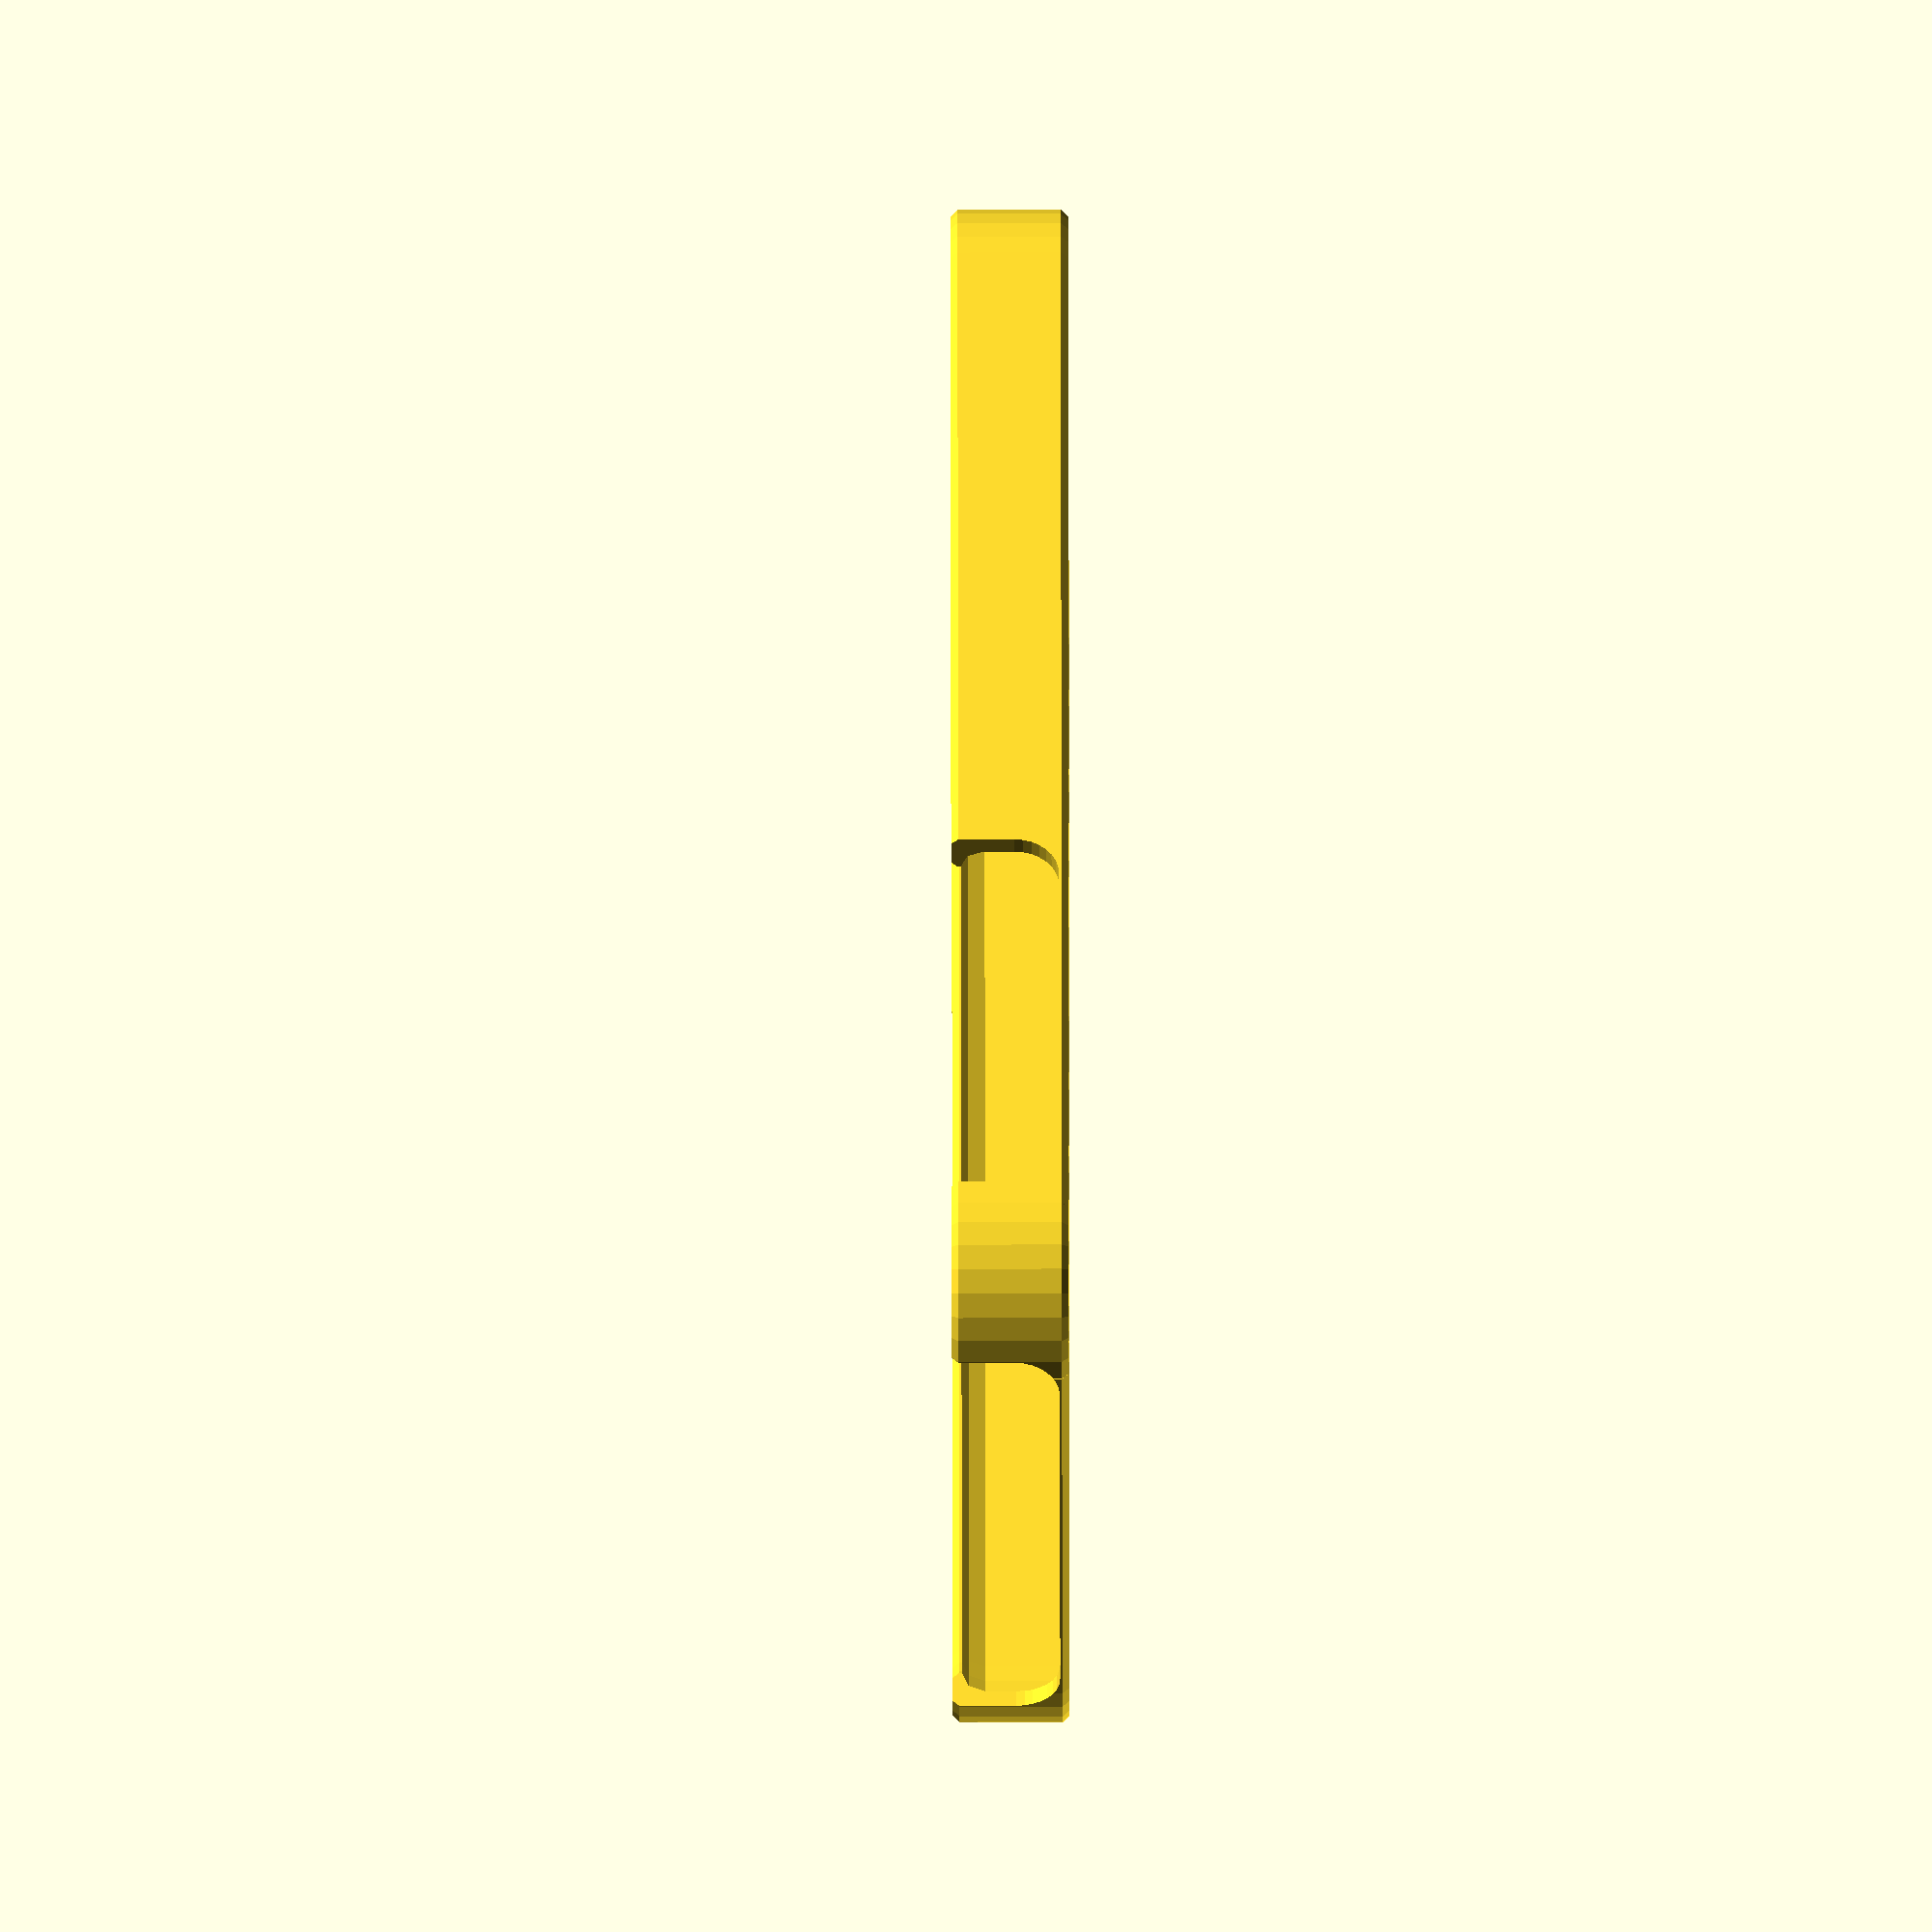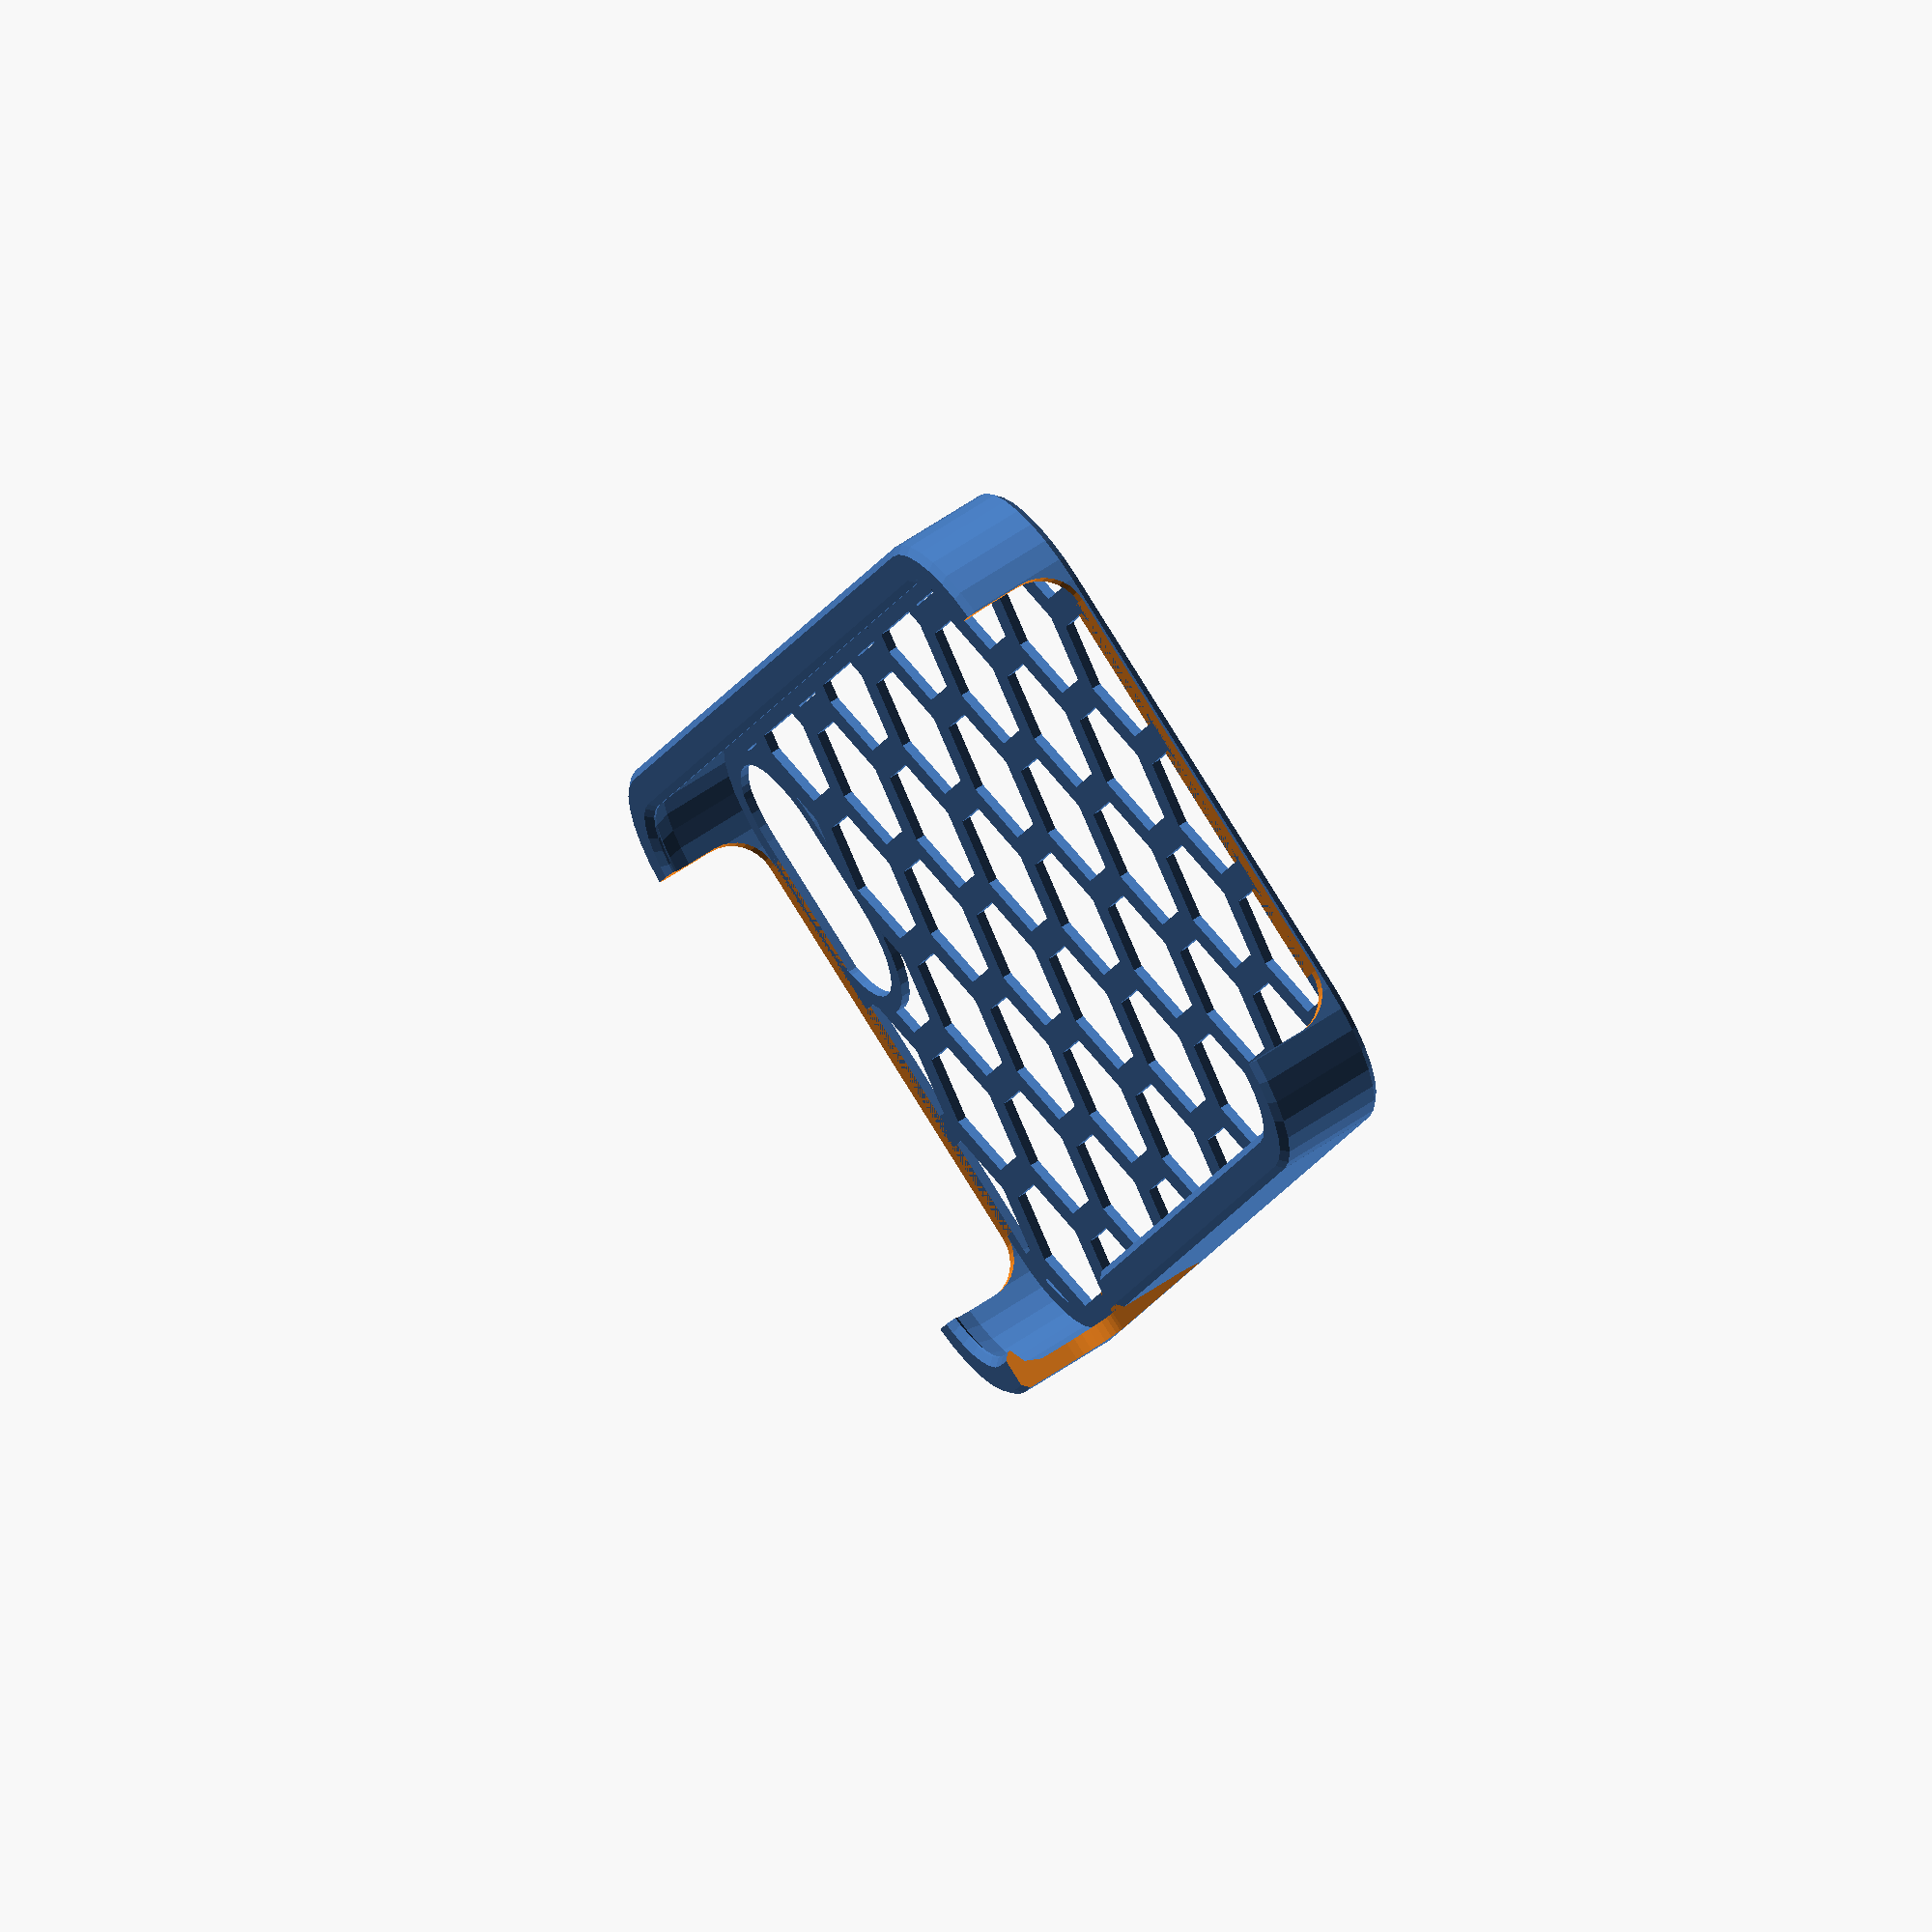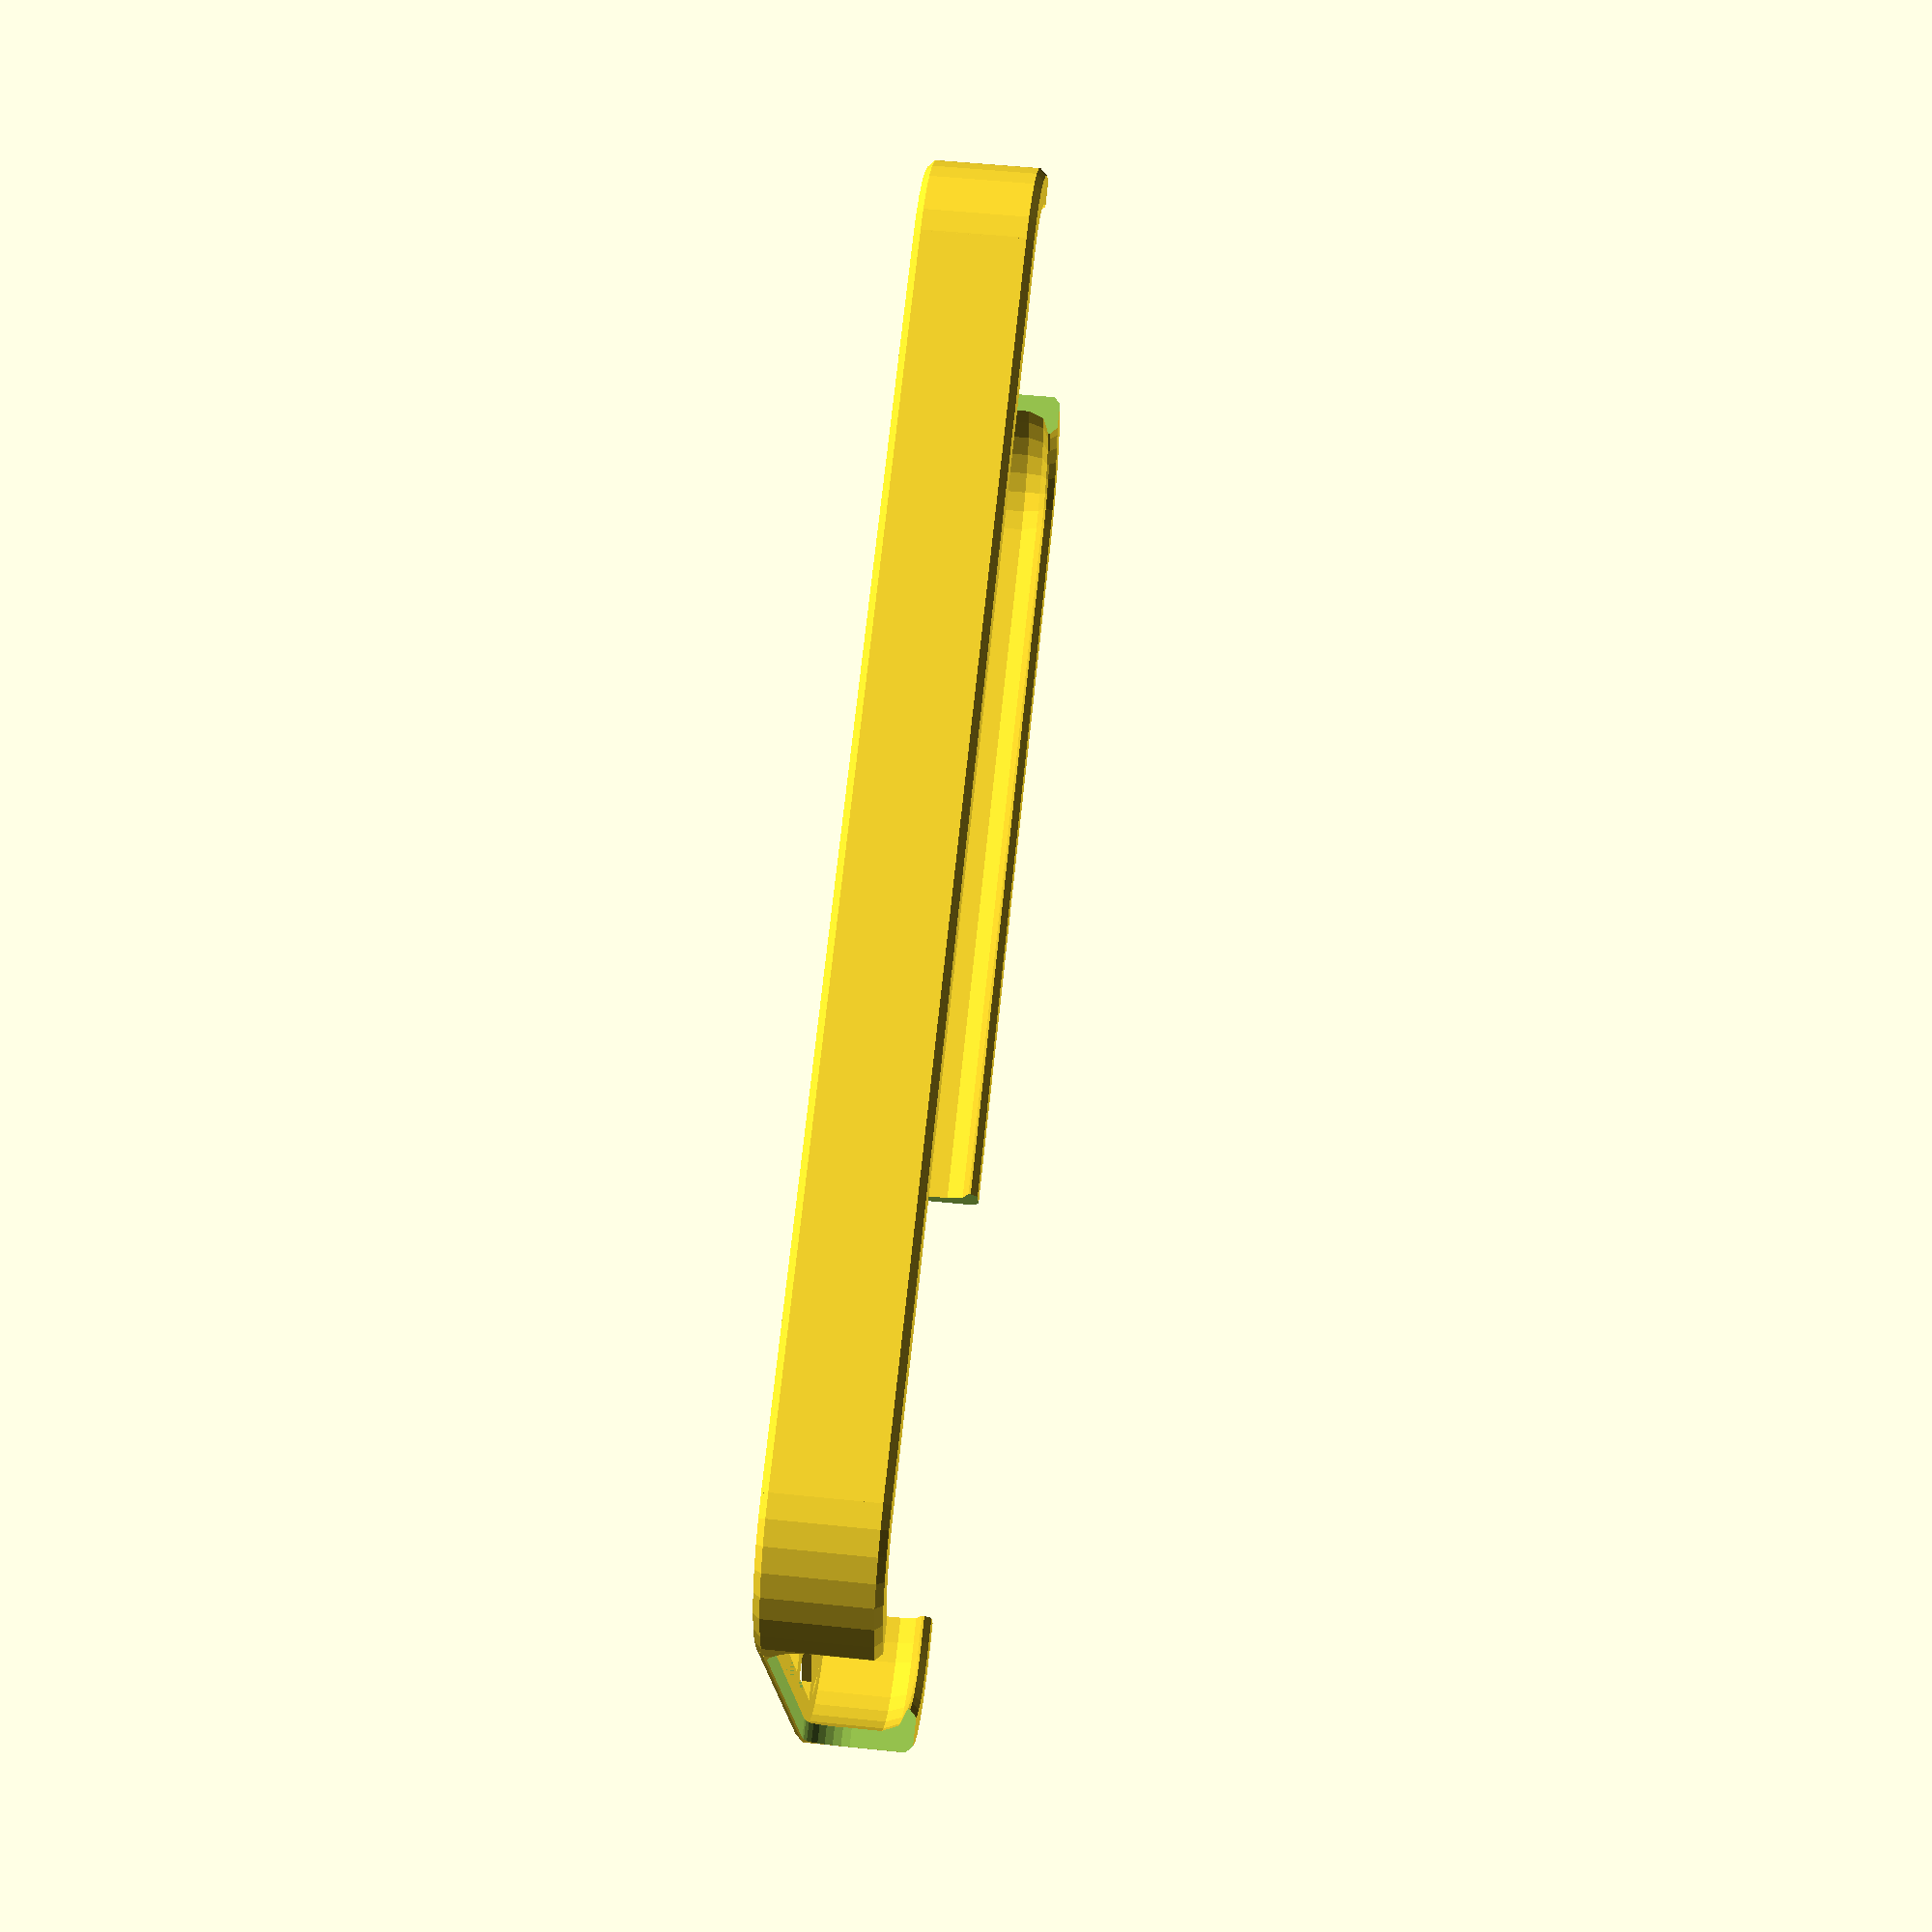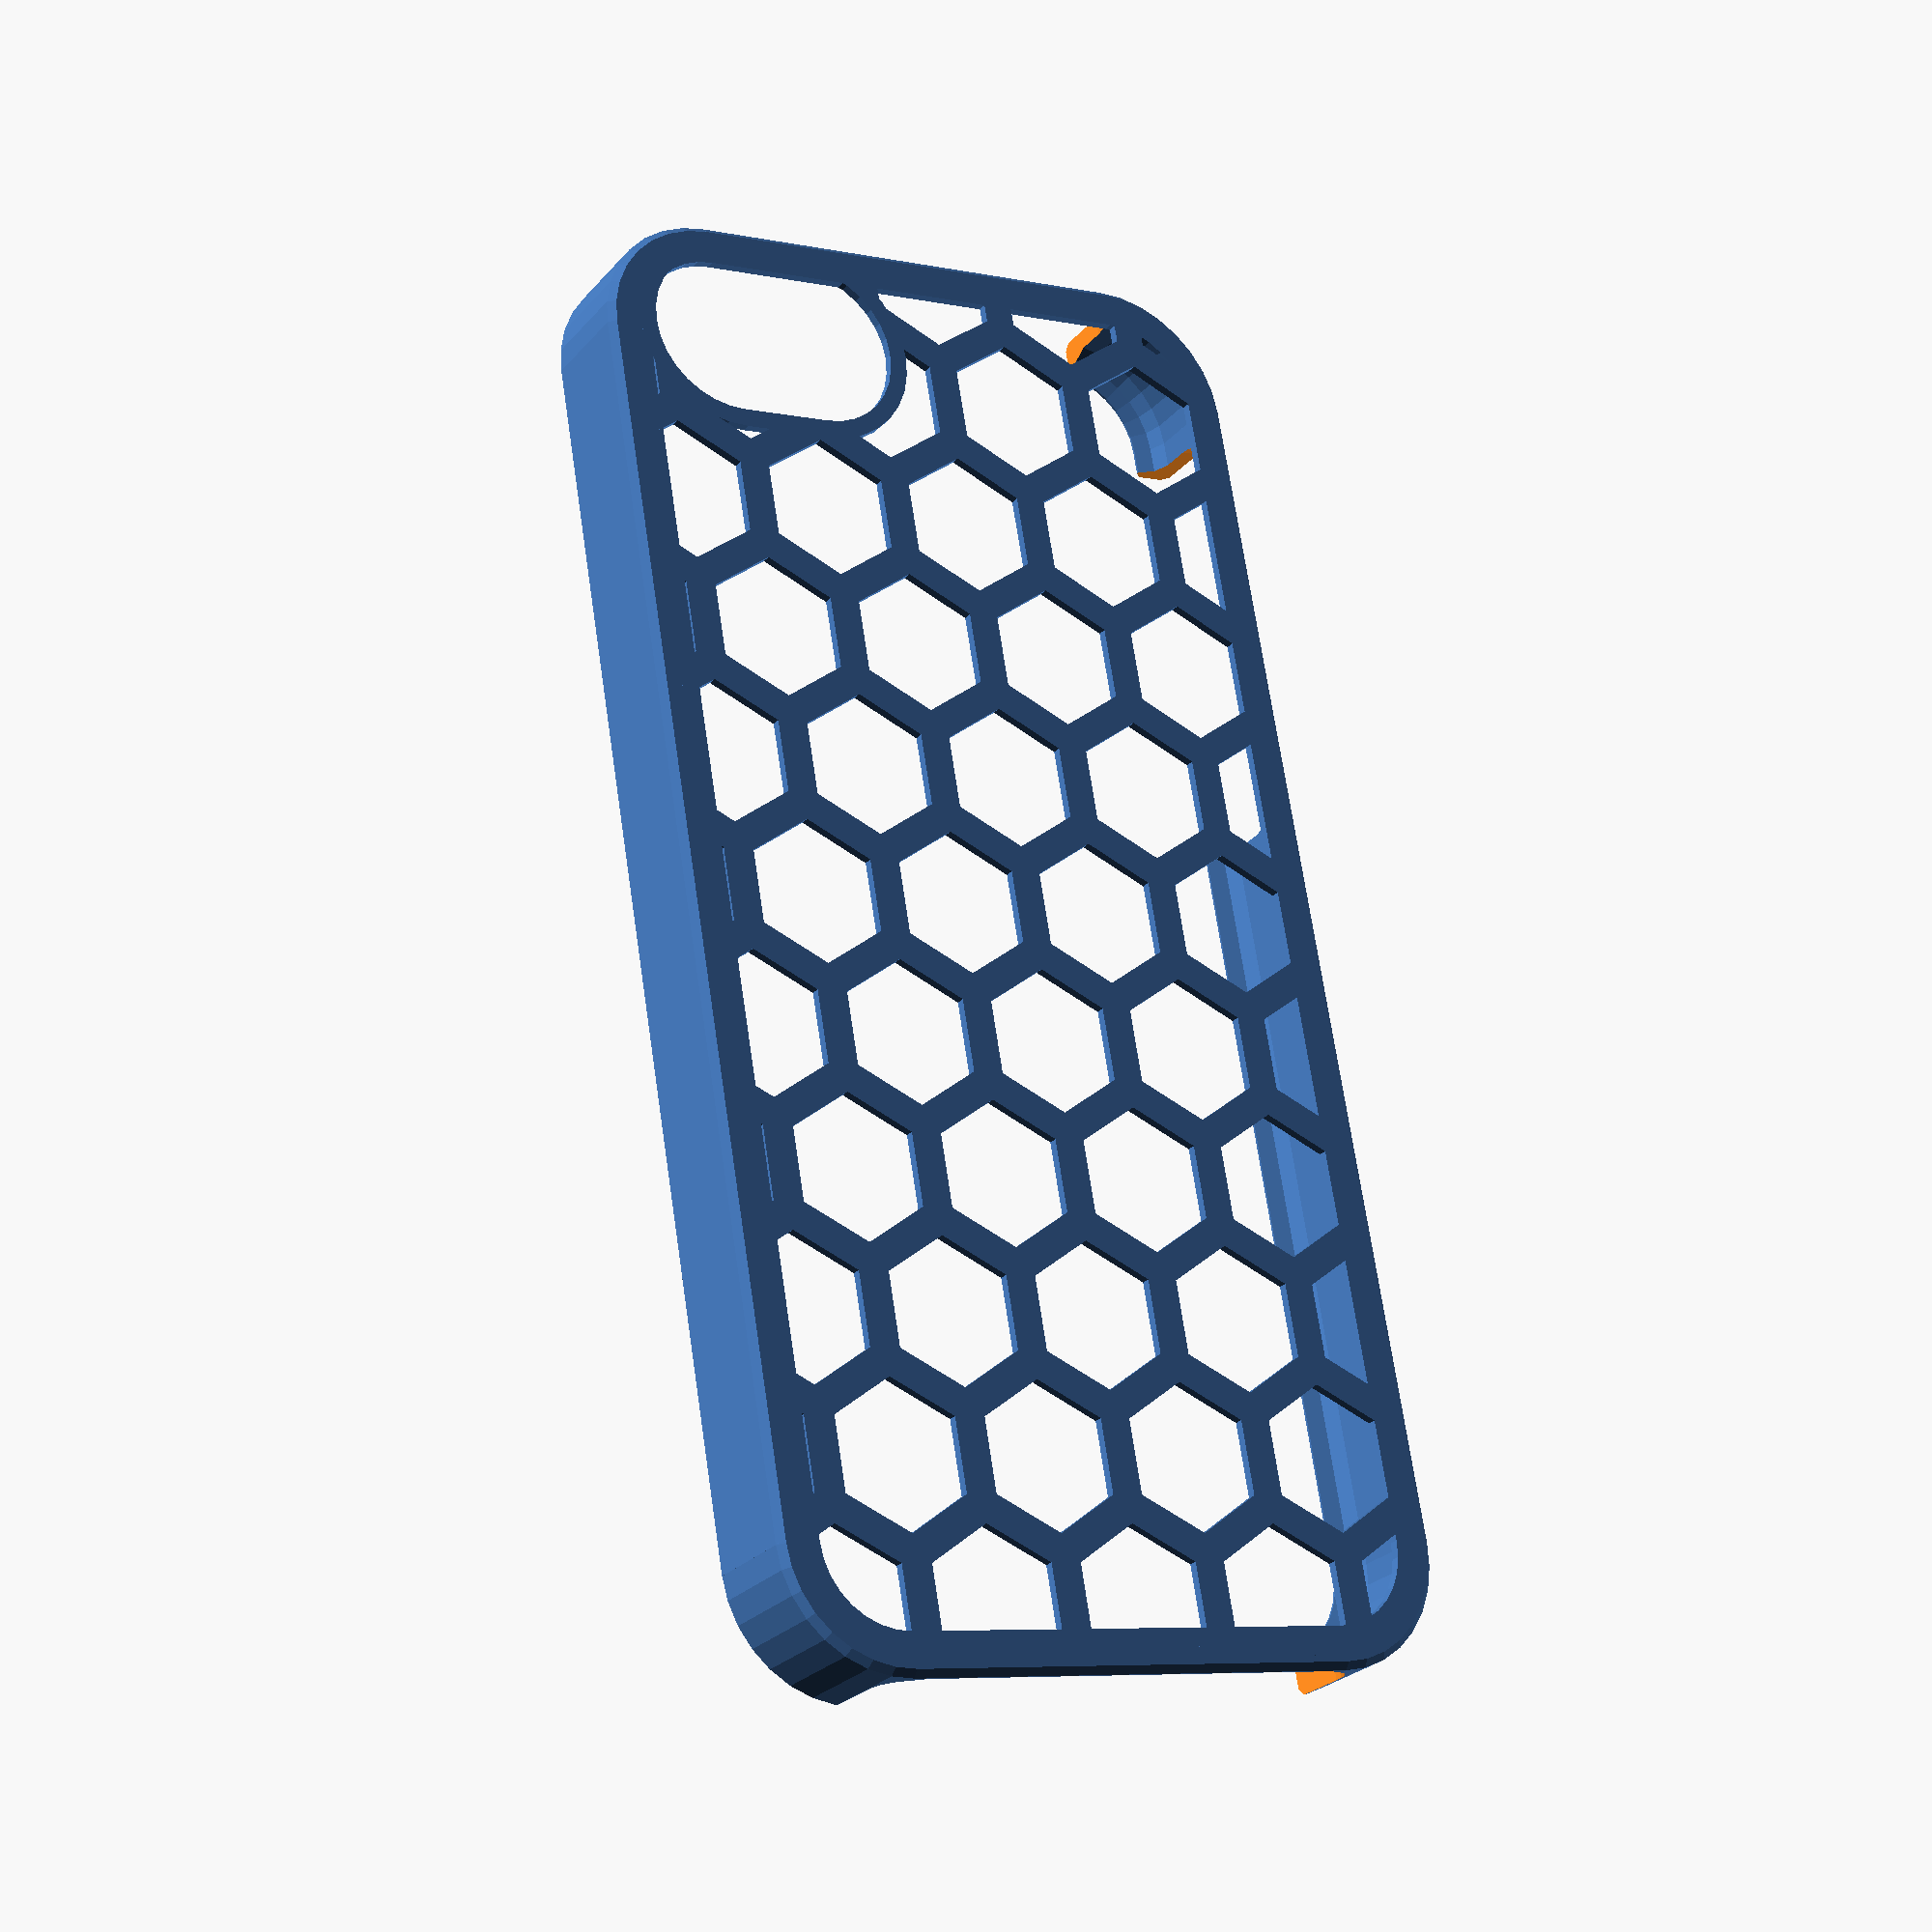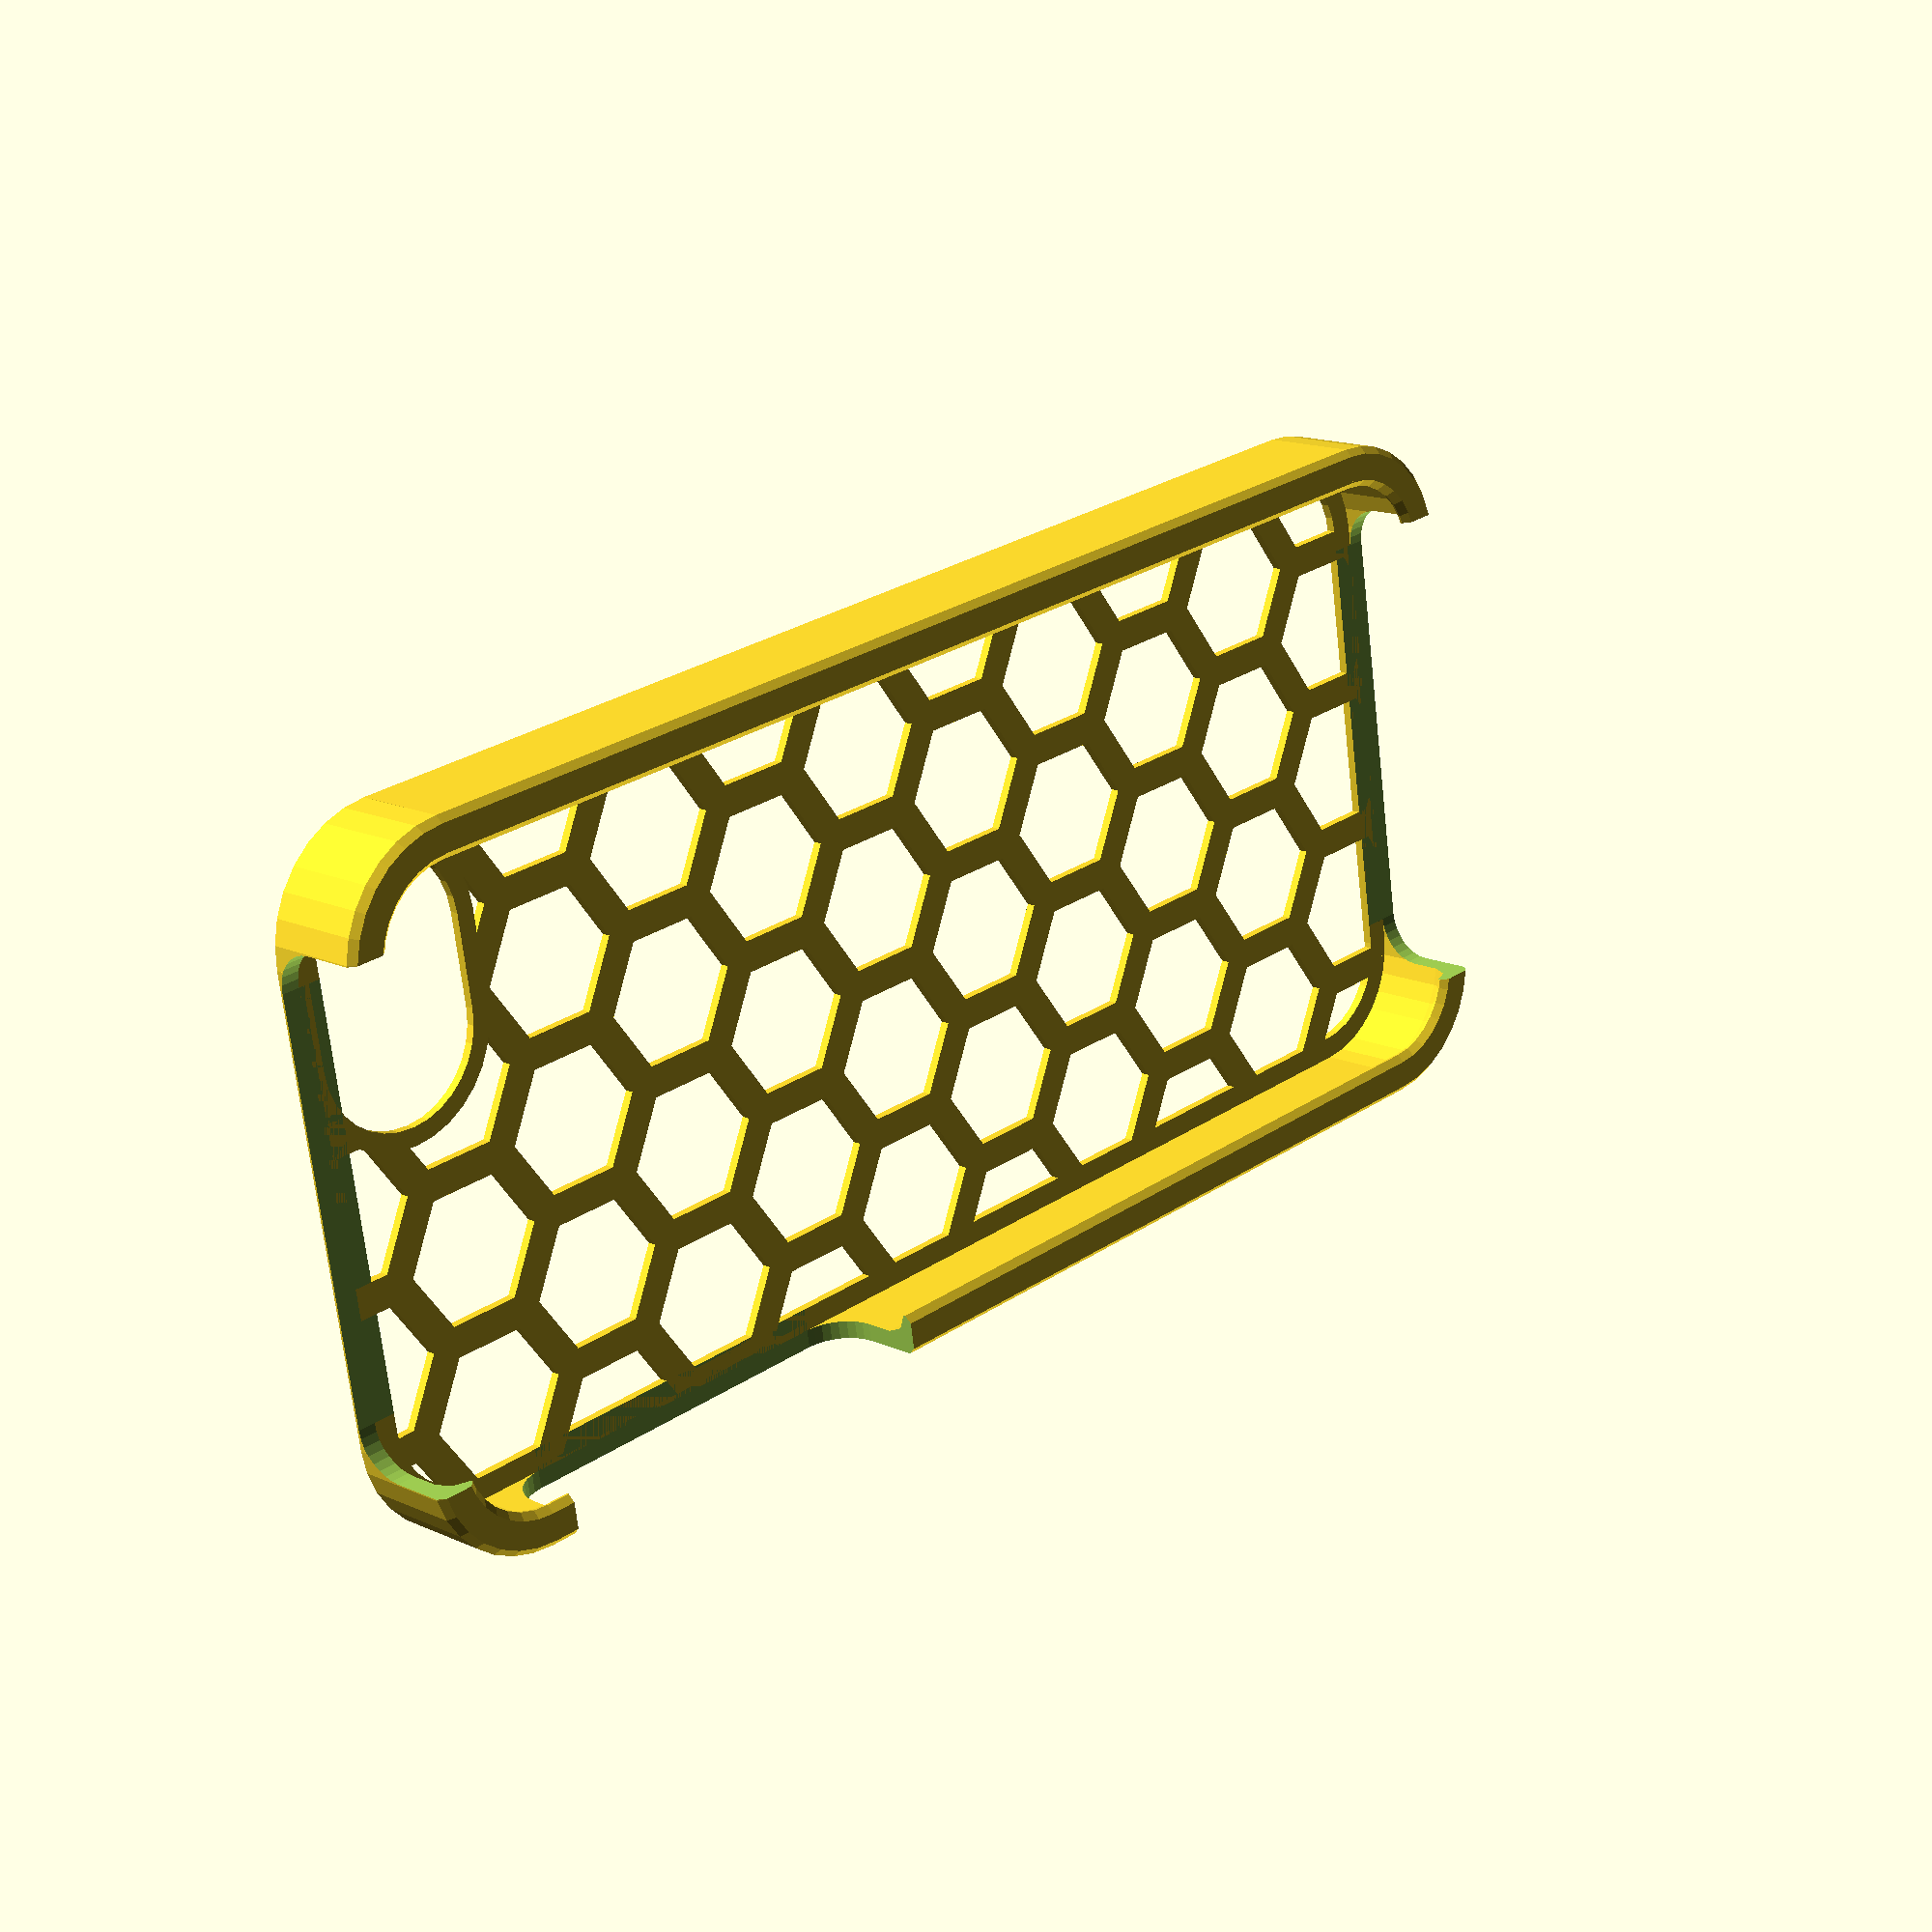
<openscad>
// preview[view:south, tilt:top]

/*[Main Controls]*/
phone_model = 3; //[3:iPhone 5s, 2:iPhone 5c, 1:iPhone 5, 0:iPhone 4s]

//this adds a pattern to the back of your case, which you can edit in the "Pattern" tab above
use_pattern = 1; //[0:Off,1:On]

//this adds a stencil to the back of your case, which you can edit in the "Stencil" tab above
use_stencil = 0; //[0:Off,1:On]

//these help difficult prints stick to your build plate
use_mouse_ears = 0; //[0:Off,1:On]

//change this a little bit if your case comes out too tight or too loose (up or down .1 can make a big difference)
printer_tolerance = 0.4; //[0.2,0.25,0.3,0.35,0.4,0.45,0.5,0.55,0.6,0.65,0.7,0.75,0.8,0.85,0.9,0.95,1]

/*[Pattern]*/
//set the base shape that will tile to create your pattern
pattern_element_shape = 6; //[3:Triangle,4:Square,5:Pentagon,6:Hexagon,7:Heptagon (7-sided),8:Octogon,9:Nonagon (9-sided),10:Decagon (10-sided),11:Hendecagon (11-sided),12:Dodecagon (12-sided),30:Circle (30-sided)]

//in mm:
pattern_element_radius = 8; //[4:22]

//in percent of radius
pattern_element_overlap = 0; //[0:100]

//in degrees:
pattern_element_rotation = 0; //[0:180]

//in percent of radius
pattern_line_thickness = 20; //[0:50]

/*[Stencil]*/
//what style should your stencil be?
stencil_fill_type = 0; //[0:Outline,1:Solid,2:Pattern]

//select a stencil shape
stencil_shape = 4; //[1:Circle,2:Square,3:Star,4:Cat,5:Dog,6:Heart,7:Makerbot Logo,0:Custom]

//use this to draw your own stencil shape if you selected "Custom" from the "stencil shape" dropdown
stencil_drawing = [[[-30.607849,-48.473831],[-38.714745,-48.950043],[-40.559818,-48.486679],[-42.201851,-47.493645],[-47.306175,-42.282654],[-50.067959,-38.508476],[-47.496841,-39.749046],[-46.892071,-39.806171],[-46.653542,-39.556297],[-49.260830,-36.213120],[-49.681732,-34.902710],[-49.585598,-33.782043],[-49.138451,-33.165283],[-48.672112,-33.207165],[-46.200596,-35.658916],[-47.279457,-33.120216],[-47.321926,-32.230251],[-46.990898,-31.375122],[-45.878410,-30.094749],[-43.224831,-28.013985],[-42.217957,-27.615326],[-41.118553,-27.667067],[-40.805717,-27.398746],[-40.440659,-25.661360],[-39.173859,-13.378041],[-37.786060,-6.545761],[-36.585690,-3.203835],[-34.921036,-0.177278],[-32.697136,2.334522],[-31.352158,3.341671],[-28.276741,4.879042],[-24.862782,5.878342],[-21.320715,6.457005],[-16.227745,6.793123],[-6.193724,6.651176],[-3.917368,6.182596],[1.149520,4.628635],[3.496422,4.354591],[5.367534,4.861082],[8.187830,6.665401],[10.588829,7.390333],[11.411912,7.954811],[11.835903,9.095350],[12.399237,12.947439],[13.889902,16.162262],[13.933737,17.683546],[13.316607,19.065596],[11.898010,21.208532],[6.859921,27.302176],[5.617778,29.462534],[5.115950,31.361303],[3.388903,42.964180],[3.273381,46.066513],[3.726890,48.114418],[4.978456,49.315399],[7.242655,49.967201],[8.609360,50.079552],[9.707384,49.859634],[11.739238,48.611275],[14.175842,46.044868],[16.663437,42.226387],[17.125431,47.022690],[17.457367,48.010414],[17.989151,48.348061],[19.181324,47.905319],[24.528868,44.299988],[25.586594,43.349907],[26.602041,41.795021],[27.508392,39.332878],[29.795576,26.542974],[30.282230,24.476656],[31.117352,22.414083],[31.720629,21.625368],[32.642006,21.057058],[35.131134,20.683912],[36.914520,20.059973],[39.043831,18.184668],[42.450657,14.071085],[46.617176,8.405781],[48.564854,5.175398],[49.817593,2.084951],[50.067959,0.425432],[49.656380,-0.983798],[48.150597,-2.837172],[45.817619,-4.786176],[42.303886,-6.914544],[36.506889,-8.046309],[35.342590,-8.523187],[34.626579,-9.248261],[34.336266,-10.490269],[34.565552,-12.031119],[35.052368,-13.404231],[37.089733,-17.042198],[37.317879,-18.115067],[37.155357,-19.071182],[35.604301,-21.320902],[33.913990,-23.043991],[33.883816,-28.314064],[33.082306,-30.108660],[31.550901,-32.176041],[30.204401,-33.504837],[26.342428,-35.397213],[25.570063,-36.226906],[25.784672,-37.377975],[26.657942,-38.691196],[35.016315,-47.244415],[36.307613,-48.865204],[36.517559,-49.673759],[35.642605,-50.079552],[30.526541,-50.070801],[27.432796,-49.786285],[24.770382,-49.194931],[21.059244,-47.649162],[13.547039,-43.090836],[12.276370,-42.541962],[10.688703,-42.258522],[3.786492,-43.914528],[2.470330,-44.603432],[2.196272,-45.124454],[2.270218,-46.117500],[3.513528,-49.225983],[3.376098,-49.617065],[2.794866,-49.836327],[-5.766325,-50.020004],[-18.879635,-49.768524],[-25.214447,-49.130280],[-29.151905,-47.714996],[-30.600498,-48.472359]],[[0,1,2,3,4,5,6,7,8,9,10,11,12,13,14,15,16,17,18,19,20,21,22,23,24,25,26,27,28,29,30,31,32,33,34,35,36,37,38,39,40,41,42,43,44,45,46,47,48,49,50,51,52,53,54,55,56,57,58,59,60,61,62,63,64,65,66,67,68,69,70,71,72,73,74,75,76,77,78,79,80,81,82,83,84,85,86,87,88,89,90,91,92,93,94,95,96,97,98,99,100,101,102,103,104,105,106,107,108,109,110,111,112,113,114,115,116,117,118,119,120,121,122,123,124,125,126,127]]]; //[draw_polygon:100x100]

//in percent of phone width
stencil_horizontal_position = 50; //[0:100]

//in percent of phone height
stencil_vertical_position = 50; //[0:100]

//in percent of phone max dimension
stencil_size = 40; //[10:100]

//in degrees
stencil_rotation = 0; //[0:360]

//flip the shape left-to-right
stencil_mirror = 0; //[0:No, 1:Yes]

/*[Stencil Pattern]*/

//set the base shape that will tile to create your stencil pattern
stencil_pattern_element_shape = 3; //[3:Triangle,4:Square,5:Pentagon,6:Hexagon,7:Heptagon (7-sided),8:Octogon,9:Nonagon (9-sided),10:Decagon (10-sided),11:Hendecagon (11-sided),12:Dodecagon (12-sided),30:Circle (30-sided)]

//in mm:
stencil_pattern_element_radius = 6; //[6:22]

//in percent of radius
stencil_pattern_element_overlap = 0; //[0:100]

//in degrees:
stencil_pattern_element_rotation = 0; //[0:180]

//in percent of radius
stencil_pattern_line_thickness = 30; //[0:50]

/*[Custom Dimensions]*/
//toggle whether to use the settings below
use_custom_dimensions = 0; //[0:Off,1:On]

custom_phone_width = 100;
custom_phone_length = 100;
custom_phone_thickness = 10;
custom_corner_radius = 10;
custom_corner_resolution = 8;
custom_bottom_fillet_radius = 1.6;
custom_bottom_fillet_resolution = 8;
custom_case_pattern_thickness = .8;
custom_case_wall_thickness = 1.6;
custom_overhang_thickness = .8;
custom_overhang_width = 1.6;
custom_overhang_fillet_resolution = 2;
custom_top_inner_edge_chamfer_radius = .6;
custom_top_outer_edge_chamfer_radius = .6;
custom_bottom_outer_edge_chamfer_radius = .6;
custom_back_camera_x_position = 0;
custom_back_camera_y_position = 0;
custom_back_camera_x_size = 20;
custom_back_camera_y_size = 20;
custom_back_camera_corner_radius = 5;
custom_back_camera_corner_resolution = 8;
custom_back_extra_port_x_position = 0;
custom_back_extra_port_y_position = 30;
custom_back_extra_port_x_size = 30;
custom_back_extra_port_y_size = 30;
custom_back_extra_port_corner_radius = 5;
custom_back_extra_port_corner_resolution = 8;
custom_right_port_y_position = 0;
custom_right_port_length = 30;
custom_right_port_corner_radius = 5;
custom_right_port_corner_resolution = 8;
custom_left_port_y_position = 0;
custom_left_port_length = 50;
custom_left_port_corner_radius = 5;
custom_left_port_corner_resolution = 8;
custom_top_port_x_position = -10;
custom_top_port_length = 70;
custom_top_port_corner_radius = 5;
custom_top_port_corner_resolution = 8;
custom_bottom_port_x_position = 20;
custom_bottom_port_length = 40;
custom_bottom_port_corner_radius = 5;
custom_bottom_port_corner_resolution = 8;

/*[hidden]*/
custom_back_camera_pos = [custom_back_camera_x_position, custom_back_camera_y_position];
custom_back_camera_size = [custom_back_camera_x_size, custom_back_camera_y_size];
custom_back_extra_port_pos = [custom_back_extra_port_x_position, custom_back_extra_port_y_position];
custom_back_extra_port_size = [custom_back_extra_port_x_size, custom_back_extra_port_y_size];
custom_right_port_pos = [0, custom_right_port_y_position];
custom_left_port_pos = [0, custom_left_port_y_position];
custom_top_port_pos = [custom_top_port_x_position, 0];
custom_bottom_port_pos = [custom_top_port_x_position, 0];
actual_pattern_line_thickness = max((floor(pattern_line_thickness * pattern_element_radius / 100 / .4) * .4), .8);
actual_stencil_pattern_line_thickness = max((floor(stencil_pattern_line_thickness * stencil_pattern_element_radius / 100 / .4) * .4), .8);
preview_tab = "final";
mouse_ear_size = 10;

// //bottom cut to be flush with bottom of phone
// translate([0,-(profile_width + iphone4s_length / 2 + tolerance + .8),0])
// 	cube([100, profile_width * 2, profile_height * 2], center = true);

// //top cut to be flush with top of phone
// translate([0,profile_width + iphone4s_length / 2 + tolerance + .8,0])
// 	cube([100, profile_width * 2, profile_height * 2], center = true);

// }



if(use_custom_dimensions == 0)
{
	phone_case
	(
		phone_width = preset_phone_params()[phone_model][1][0],
		phone_length = preset_phone_params()[phone_model][1][1],
		phone_corner_radius = preset_phone_params()[phone_model][1][3],
		phone_corner_res = preset_phone_params()[phone_model][1][4],
		phone_thickness = preset_phone_params()[phone_model][1][2],
		phone_bottom_fillet_radius = preset_phone_params()[phone_model][1][5],
		phone_bottom_fillet_res = preset_phone_params()[phone_model][1][6],
		floor_thickness = .8,
		wall_thickness = 1.6,
		overhang_thickness = .8,
		overhang_width = preset_phone_params()[phone_model][1][7],
		overhang_fillet_res = 2,
		inner_edge_chamfer_radius = .6,
		top_outer_edge_chamfer_radius = .6,
		bottom_outer_edge_chamfer_radius = .6,
		tolerance = printer_tolerance,
		pattern_toggle = use_pattern,
		my_pattern_sides = pattern_element_shape,
		my_pattern_size = pattern_element_radius,
		my_pattern_overlap_percent = pattern_element_overlap,
		my_pattern_rotation = pattern_element_rotation,
		my_pattern_line_thickness = actual_pattern_line_thickness,
		stencil_toggle = use_stencil,
		my_stencil_fill_type = stencil_fill_type,
		my_stencil_shape = stencil_shape,
		my_stencil_custom = stencil_drawing,
		my_stencil_pos = [stencil_horizontal_position, stencil_vertical_position],
		my_stencil_size = stencil_size,
		my_stencil_rotation = stencil_rotation,
		my_stencil_mirror = stencil_mirror,
		my_stencil_pattern_sides = stencil_pattern_element_shape,
		my_stencil_pattern_size = stencil_pattern_element_radius,
		my_stencil_pattern_overlap_percent = stencil_pattern_element_overlap,
		my_stencil_pattern_rotation = stencil_pattern_element_rotation,
		my_stencil_pattern_line_thickness = actual_stencil_pattern_line_thickness,
		back_port_1_pos = preset_phone_params()[phone_model][2][0][0][0],
		back_port_1_size = preset_phone_params()[phone_model][2][0][0][1],
		back_port_1_corner_radius = preset_phone_params()[phone_model][2][0][0][2],
		back_port_1_corner_res = 8,
		back_port_2_pos = preset_phone_params()[phone_model][2][0][1][0],
		back_port_2_size = preset_phone_params()[phone_model][2][0][1][1],
		back_port_2_corner_radius = preset_phone_params()[phone_model][2][0][1][2],
		back_port_2_corner_res = 8,
		right_port_pos = preset_phone_params()[phone_model][2][1][0][0],
		right_port_length = preset_phone_params()[phone_model][2][1][0][1],
		right_port_corner_radius = preset_phone_params()[phone_model][2][1][0][2],
		right_port_corner_res = 8,
		left_port_pos = preset_phone_params()[phone_model][2][2][0][0],
		left_port_length = preset_phone_params()[phone_model][2][2][0][1],
		left_port_corner_radius = preset_phone_params()[phone_model][2][2][0][2],
		left_port_corner_res = 8,
		top_port_pos = preset_phone_params()[phone_model][2][3][0][0],
		top_port_length = preset_phone_params()[phone_model][2][3][0][1],
		top_port_corner_radius = preset_phone_params()[phone_model][2][3][0][2],
		top_port_corner_res = 8,
		bottom_port_pos = preset_phone_params()[phone_model][2][4][0][0],
		bottom_port_length = preset_phone_params()[phone_model][2][4][0][1],
		bottom_port_corner_radius = preset_phone_params()[phone_model][2][4][0][2],
		bottom_port_corner_res = 8,
		preview_pattern = preview_tab == "final" ? false : true //this allows for a fast preview render, but will not actually create geometry (F6) if it's turned on
	);

	if(use_mouse_ears == 1)
	{
		if(preview_tab == "final")
		{
			linear_extrude(height = .4)
			difference()
			{
				union()
				{
					translate([preset_phone_params()[phone_model][1][0] / 2, preset_phone_params()[phone_model][1][1] / 2])
						circle(r = mouse_ear_size);
					translate([-(preset_phone_params()[phone_model][1][0] / 2), preset_phone_params()[phone_model][1][1] / 2])
						circle(r = mouse_ear_size);
					translate([-(preset_phone_params()[phone_model][1][0] / 2), -(preset_phone_params()[phone_model][1][1] / 2)])
						circle(r = mouse_ear_size);
					translate([preset_phone_params()[phone_model][1][0] / 2, -(preset_phone_params()[phone_model][1][1] / 2)])
						circle(r = mouse_ear_size);
				}
				2d_rounded_square
				(
					[
						preset_phone_params()[phone_model][1][0],
						preset_phone_params()[phone_model][1][1]
					],
					preset_phone_params()[phone_model][1][3],
					preset_phone_params()[phone_model][1][4]
				);

			}
		}
		else
		{
			translate([0,0,.2])
			difference()
			{
				union()
				{
					translate([preset_phone_params()[phone_model][1][0] / 2, preset_phone_params()[phone_model][1][1] / 2])
						circle(r = mouse_ear_size);
					translate([-(preset_phone_params()[phone_model][1][0] / 2), preset_phone_params()[phone_model][1][1] / 2])
						circle(r = mouse_ear_size);
					translate([-(preset_phone_params()[phone_model][1][0] / 2), -(preset_phone_params()[phone_model][1][1] / 2)])
						circle(r = mouse_ear_size);
					translate([preset_phone_params()[phone_model][1][0] / 2, -(preset_phone_params()[phone_model][1][1] / 2)])
						circle(r = mouse_ear_size);
				}
				2d_rounded_square
				(
					[
						preset_phone_params()[phone_model][1][0],
						preset_phone_params()[phone_model][1][1]
					],
					preset_phone_params()[phone_model][1][3],
					preset_phone_params()[phone_model][1][4]
				);

			}
		}
	}
}
else
{
	phone_case
	(
		custom_phone_width,
		custom_phone_length,
		custom_corner_radius,
		custom_corner_resolution,
		custom_phone_thickness,
		custom_bottom_fillet_radius,
		custom_bottom_fillet_resolution,
		custom_case_pattern_thickness,
		custom_case_wall_thickness,
		custom_overhang_thickness,
		custom_overhang_width,
		custom_overhang_fillet_resolution,
		custom_top_inner_edge_chamfer_radius,
		custom_top_outer_edge_chamfer_radius,
		custom_bottom_outer_edge_chamfer_radius,
		printer_tolerance,
		use_pattern,
		pattern_element_shape,
		pattern_element_radius,
		pattern_element_overlap,
		pattern_element_rotation,
		actual_pattern_line_thickness,
		use_stencil,
		stencil_fill_type,
		stencil_shape,
		stencil_drawing,
		[stencil_horizontal_position, stencil_vertical_position],
		stencil_size,
		stencil_rotation,
		stencil_mirror,
		stencil_pattern_element_shape,
		stencil_pattern_element_radius,
		stencil_pattern_element_overlap,
		stencil_pattern_element_rotation,
		actual_stencil_pattern_line_thickness,
		custom_back_camera_pos,
		custom_back_camera_size,
		custom_back_camera_corner_radius,
		custom_back_camera_corner_resolution,
		custom_back_extra_port_pos,
		custom_back_extra_port_size,
		custom_back_extra_port_corner_radius,
		custom_back_extra_port_corner_resolution,
		custom_right_port_pos,
		custom_right_port_length ,
		custom_right_port_corner_radius,
		custom_right_port_corner_resolution,
		custom_left_port_pos,
		custom_left_port_length ,
		custom_left_port_corner_radius,
		custom_left_port_corner_resolution,
		custom_top_port_pos,
		custom_top_port_length ,
		custom_top_port_corner_radius,
		custom_top_port_corner_resolution,
		custom_bottom_port_pos ,
		custom_bottom_port_length ,
		custom_bottom_port_corner_radius,
		custom_bottom_port_corner_resolution,
		preview_pattern = preview_tab == "final" ? false : true
	);

	if(use_mouse_ears == 1)
	{
		if(preview_tab == "final")
		{
			linear_extrude(height = .4)
			difference()
			{
				union()
				{
					translate([custom_phone_width / 2, custom_phone_length / 2])
						circle(r = mouse_ear_size);
					translate([-(custom_phone_width / 2), custom_phone_length / 2])
						circle(r = mouse_ear_size);
					translate([-(custom_phone_width / 2), -(custom_phone_length / 2)])
						circle(r = mouse_ear_size);
					translate([custom_phone_width / 2, -(custom_phone_length / 2)])
						circle(r = mouse_ear_size);
				}
				2d_rounded_square
				(
					[
						custom_phone_width,
						custom_phone_length
					],
					custom_corner_radius,
					custom_corner_resolution
				);

			}
		}
		else
		{
			translate([0,0,.2])
			difference()
			{
				union()
				{
					translate([custom_phone_width / 2, custom_phone_length / 2])
						circle(r = mouse_ear_size);
					translate([-(custom_phone_width / 2), custom_phone_length / 2])
						circle(r = mouse_ear_size);
					translate([-(custom_phone_width / 2), -(custom_phone_length / 2)])
						circle(r = mouse_ear_size);
					translate([custom_phone_width / 2, -(custom_phone_length / 2)])
						circle(r = mouse_ear_size);
				}
				2d_rounded_square
				(
					[
						custom_phone_width,
						custom_phone_length
					],
					custom_corner_radius,
					custom_corner_resolution
				);

			}
		}
	}
}

//PRESET PHONE PARAMS STRUCTURE
// [i]				:	id number of phone

//phone name
// [i][0]			:	name

//phone dimensions
// [i][1][0]		:	width
// [i][1][1]		:	length
// [i][1][2]		:	thickness
// [i][1][3]		:	corner_radius
// [i][1][4]		:	corner_res
// [i][1][5]		:	bottom_edge_fillet_radius
// [i][1][6]		:	bottom_edge_fillet_res
// [i][1][7]		:	min_overhang_width

//phone ports

////back side ports
// [i][2][0][0][0]	:	back_port_1_pos
// [i][2][0][0][1]	:	back_port_1_size
// [i][2][0][0][2]	:	back_port_1_corner_radius
// [i][2][0][1][0]	:	back_port_2_pos
// [i][2][0][1][1]	:	back_port_2_size
// [i][2][0][1][2]	:	back_port_2_corner_radius

////right side ports
// [i][2][1][0][0]	:	right_port_pos
// [i][2][1][0][1]	:	right_port_length
// [i][2][1][0][2]	:	right_port_corner_radius

////left side ports
// [i][2][2][0][0]	:	left_port_pos
// [i][2][2][0][1]	:	left_port_length
// [i][2][2][0][2]	:	left_port_corner_radius

////top side ports
// [i][2][3][0][0]	:	top_port_pos
// [i][2][3][0][1]	:	top_port_length
// [i][2][3][0][2]	:	top_port_corner_radius

////bottom side ports
// [i][2][4][0][0]	:	bottom_port_pos
// [i][2][4][0][1]	:	bottom_port_length
// [i][2][4][0][2]	:	bottom_port_corner_radius

function preset_phone_params() =
	[
		[
			"iPhone 4s",
			[
				58.55,
				115.15,
				9.4,
				8.77,
				8,
				0,
				0,
				1.6
			],
			[
				[
					[
						[17.905, 47.805],
						[19.75, 15.6],
						9,
					],
					[
						undef,//[0, 28.425],
						undef,//[18, 18],
						undef,//9
					]
				],
				[
					[
						undef,
						undef,
						undef
					]
				],
				[
					[
						[0,32.8],
						32,
						4.7
					]
				],
				[
					[
						[0,0],
						45,
						4.7
					]
				],
				[
					[
						[0,0],
						45,
						4.7
					]
				]
			]
		],
		[
			"iPhone 5",
			[
				58.57,
				123.83,
				7.65,
				8.77,
				8,
				0,
				0,
				1.6
			],
			[
				[
					[
						[15.28, 53.835],
						[23.05, 15.06],
						7.8
					],
					[
						undef, //back_port_2_pos [x,y]
						undef, //back_port_2_size [x,y]
						undef //back_port_2_corner_radius
					]
				],
				[
					[
						undef, //right_port_pos [x,y]
						undef, //right_port_length y
						undef //right_port_corner_radius
					]
				],
				[
					[
						[0, 34.675], //left_port_pos [x,y]
						32.76, //left_port_length y
						3.825 //left_port_corner_radius
					]
				],
				[
					[
						[0, 0], //top_port_pos [x,y]
						45, //top_port_length x
						3.825 //top_port_corner_radius
					]
				],
				[
					[
						[0, 0], //bottom_port_pos [x,y]
						45, //bottom_port_length x
						3.825 //bottom_port_corner_radius
					]
				]
			]
		],
		[
			"iPhone 5c",
			[
				59.18 + .15, //width
				124.44 + .2, //length
				8.97 + .05, //thickness
				9.59, //corner_radius
				8, //corner_res
				3.74, //bottom_edge_fillet_radius
				8, //bottom_edge_fillet_res
				1.6, //overhang_width
			],
			[
				[
					[
						[15.34, 54.58], //back_port_1_pos [x,y]
						[26.5, 17.8], //back_port_1_size [x,y]
						8.54, //back_port_1_corner_radius
					],
					[
						undef, //back_port_2_pos [x,y]
						undef, //back_port_2_size [x,y]
						undef, //back_port_2_corner_radius
					]
				],
				[
					[
						undef, //right_port_pos [x,y]
						undef, //right_port_length y
						undef, //right_port_corner_radius
					]
				],
				[
					[
						[0, 30.345], //left_port_pos [x,y]
						41.13, //left_port_length y
						4.9, //left_port_corner_radius
					]
				],
				[
					[
						[0, 0], //top_port_pos [x,y]
						45, //top_port_length x
						4.9, //top_port_corner_radius
					]
				],
				[
					[
						[0, 0], //bottom_port_pos [x,y]
						45, //bottom_port_length x
						4.9, //bottom_port_corner_radius
					]
				]
			]
		],
		[
			"iPhone 5s", //template for phone profiles
			[
				58.57, //width
				123.83, //length
				7.6, //thickness
				8.77, //corner_radius
				8, //corner_res
				0, //bottom_edge_fillet_radius
				0, //bottom_edge_fillet_res
				1.6, //overhang_width
			],
			[
				[
					[
						[15.28, 53.835],
						[23.05, 15.06],
						7.8
					],
					[
						undef, //back_port_2_pos [x,y]
						undef, //back_port_2_size [x,y]
						undef, //back_port_2_corner_radius
					]
				],
				[
					[
						undef, //right_port_pos [x,y]
						undef, //right_port_length y
						undef, //right_port_corner_radius
					]
				],
				[
					[
						[0, 31.72], //left_port_pos [x,y]
						38.37, //left_port_length y
						3.8, //left_port_corner_radius
					]
				],
				[
					[
						[0, 0], //top_port_pos [x,y]
						45, //top_port_length x
						3.8 //top_port_corner_radius
					]
				],
				[
					[
						[0, 0], //bottom_port_pos [x,y]
						45, //bottom_port_length x
						3.8, //bottom_port_corner_radius
					]
				]
			]
		],
		// [
		// 	"name of phone", //template for phone profiles
		// 	[
		// 		undef, //width
		// 		undef, //length
		// 		indef, //thickness
		// 		undef, //corner_radius
		// 		undef, //corner_res
		// 		undef, //bottom_edge_fillet_radius
		// 		undef, //bottom_edge_fillet_res
		// 		undef, //overhang_width
		// 	],
		// 	[
		// 		[
		// 			[
		// 				undef, //back_port_1_pos [x,y]
		// 				undef, //back_port_1_size [x,y]
		// 				undef, //back_port_1_corner_radius
		// 			],
		// 			[
		// 				undef, //back_port_2_pos [x,y]
		// 				undef, //back_port_2_size [x,y]
		// 				undef, //back_port_2_corner_radius
		// 			]
		// 		],
		// 		[
		// 			[
		// 				undef, //right_port_pos [x,y]
		// 				undef, //right_port_length y
		// 				undef, //right_port_corner_radius
		// 			]
		// 		],
		// 		[
		// 			[
		// 				undef, //left_port_pos [x,y]
		// 				undef, //left_port_length y
		// 				undef, //left_port_corner_radius
		// 			]
		// 		],
		// 		[
		// 			[
		// 				undef, //top_port_pos [x,y]
		// 				undef, //top_port_length x
		// 				undef, //top_port_corner_radius
		// 			]
		// 		],
		// 		[
		// 			[
		// 				undef, //bottom_port_pos [x,y]
		// 				undef, //bottom_port_length x
		// 				undef, //bottom_port_corner_radius
		// 			]
		// 		]
		// 	]
		// ],
	];

// phone_case();

module phone_case
(
	phone_width = 100,
	phone_length = 100,
	phone_corner_radius = 10,
	phone_corner_res = 8,
	phone_thickness = 10,
	phone_bottom_fillet_radius = 3,
	phone_bottom_fillet_res = 4,
	floor_thickness = 1,
	wall_thickness = 1,
	overhang_thickness = 1,
	overhang_width = 1,
	overhang_fillet_res = 2,
	inner_edge_chamfer_radius = .5,
	top_outer_edge_chamfer_radius = .5,
	bottom_outer_edge_chamfer_radius = .5,
	tolerance = .3,
	pattern_toggle,
	my_pattern_sides = 6,
	my_pattern_size = 8,
	my_pattern_overlap_percent = 40,
	my_pattern_rotation = 0,
	my_pattern_line_thickness = 1.6,
	stencil_toggle,
	my_stencil_fill_type,
	my_stencil_shape,
	my_stencil_custom,
	my_stencil_pos,
	my_stencil_size,
	my_stencil_rotation,
	my_stencil_mirror,
	my_stencil_pattern_sides,
	my_stencil_pattern_size,
	my_stencil_pattern_overlap_percent,
	my_stencil_pattern_rotation,
	my_stencil_pattern_line_thickness,
	back_port_1_pos = [0, 0],
	back_port_1_size = [20,20],
	back_port_1_corner_radius = 0,
	back_port_1_corner_res = 8,
	back_port_2_pos = [0, 30],
	back_port_2_size = [10, 10],
	back_port_2_corner_radius = 0,
	back_port_2_corner_res = 8,
	right_port_pos = [0, 0],
	right_port_length,
	right_port_corner_radius = 4,
	right_port_corner_res = 8,
	left_port_pos = [0, 0],
	left_port_length,
	left_port_corner_radius = 0,
	left_port_corner_res = 8,
	top_port_pos = [0, 0],
	top_port_length,
	top_port_corner_radius = 0,
	top_port_corner_res = 8,
	bottom_port_pos = [0, 0],
	bottom_port_length,
	bottom_port_corner_radius = 0,
	bottom_port_corner_res = 8,
	preview_pattern = false//this allows for a fast preview render, but will not actually create geometry (F6) if it's turned on
)
{
	difference()
	{
		phone_bumper
		(
			phone_width,
			phone_length,
			phone_corner_radius,
			phone_corner_res,
			phone_thickness,
			phone_bottom_fillet_radius,
			phone_bottom_fillet_res,
			floor_thickness,
			wall_thickness,
			overhang_thickness,
			overhang_width,
			overhang_fillet_res,
			inner_edge_chamfer_radius,
			top_outer_edge_chamfer_radius,
			bottom_outer_edge_chamfer_radius,
			tolerance
		);

		if(right_port_length != undef && right_port_length > 0)
		{
			translate([phone_width / 2, right_port_pos[1], phone_thickness + floor_thickness])
			rotate([0, 90, 0])
			phone_port
			(
				[phone_thickness * 2, right_port_length],
				right_port_corner_radius,
				right_port_corner_res,
				phone_width,
				center = true
			);
		}

		if(left_port_length != undef && left_port_length > 0)
		{
			translate([-phone_width / 2, left_port_pos[1], phone_thickness + floor_thickness])
			rotate([0, 90, 0])
			phone_port
			(
				[phone_thickness * 2, left_port_length],
				left_port_corner_radius,
				left_port_corner_res,
				phone_width,
				center = true
			);
		}

		if(top_port_length != undef && top_port_length > 0)
		{
			translate([top_port_pos[0], phone_length / 2, phone_thickness + floor_thickness])
			rotate([90, 0, 0])
			phone_port
			(
				[top_port_length, phone_thickness * 2],
				top_port_corner_radius,
				top_port_corner_res,
				phone_width,
				center = true
			);
		}

		if(bottom_port_length != undef && bottom_port_length > 0)
		{
			translate([bottom_port_pos[0], -phone_length/ 2, phone_thickness + floor_thickness])
			rotate([90, 0, 0])
			phone_port
			(
				[bottom_port_length, phone_thickness * 2],
				bottom_port_corner_radius,
				bottom_port_corner_res,
				phone_width,
				center = true
			);
		}
	}

	if(preview_pattern)
	{
		translate([0,0,floor_thickness / 2])
			scale([1,1,floor_thickness])
				2d_phone_back
				(
					phone_width,
					phone_length,
					phone_corner_radius,
					phone_corner_res,
					pattern_toggle,
					my_pattern_sides,
					my_pattern_size,
					my_pattern_overlap_percent,
					my_pattern_rotation,
					my_pattern_line_thickness,
					stencil_toggle,
					my_stencil_fill_type,
					my_stencil_shape,
					my_stencil_custom,
					my_stencil_pos,
					my_stencil_size,
					my_stencil_rotation,
					my_stencil_mirror,
					my_stencil_pattern_sides,
					my_stencil_pattern_size,
					my_stencil_pattern_overlap_percent,
					my_stencil_pattern_rotation,
					my_stencil_pattern_line_thickness,
					back_port_1_pos,
					back_port_1_size,
					back_port_1_corner_radius,
					back_port_1_corner_res,
					back_port_2_pos,
					back_port_2_size,
					back_port_2_corner_radius,
					back_port_2_corner_res
				);
	}
	else
	{
		linear_extrude(height = floor_thickness, convexity = 10)
			2d_phone_back
			(
				phone_width,
				phone_length,
				phone_corner_radius,
				phone_corner_res,
				pattern_toggle,
				my_pattern_sides,
				my_pattern_size,
				my_pattern_overlap_percent,
				my_pattern_rotation,
				my_pattern_line_thickness,
				stencil_toggle,
				my_stencil_fill_type,
				my_stencil_shape,
				my_stencil_custom,
				my_stencil_pos,
				my_stencil_size,
				my_stencil_rotation,
				my_stencil_mirror,
				my_stencil_pattern_sides,
				my_stencil_pattern_size,
				my_stencil_pattern_overlap_percent,
				my_stencil_pattern_rotation,
				my_stencil_pattern_line_thickness,
				back_port_1_pos,
				back_port_1_size,
				back_port_1_corner_radius,
				back_port_1_corner_res,
				back_port_2_pos,
				back_port_2_size,
				back_port_2_corner_radius,
				back_port_2_corner_res
			);
	}

}


module 2d_phone_back
(
	phone_width = 100,
	phone_length = 100,
	phone_corner_radius = 10,
	phone_corner_res = 4,
	pattern_toggle = 0,
	my_pattern_sides = 6,
	my_pattern_size = 8,
	my_pattern_overlap_percent = 40,
	my_pattern_rotation = 0,
	my_pattern_line_thickness = 1.6,
	stencil_toggle = 0,
	my_stencil_fill_type = 0,
	my_stencil_shape,
	my_stencil_custom,
	my_stencil_pos = [0, 0],
	my_stencil_size,
	my_stencil_rotation,
	my_stencil_mirror = 0,
	my_stencil_pattern_sides = 6,
	my_stencil_pattern_size = 8,
	my_stencil_pattern_overlap_percent = 40,
	my_stencil_pattern_rotation = 0,
	my_stencil_pattern_line_thickness = 1.6,
	back_port_1_pos = [0, 0],
	back_port_1_size,
	back_port_1_corner_radius = 0,
	back_port_1_corner_res = 8,
	back_port_2_pos = [0, 0],
	back_port_2_size,
	back_port_2_corner_radius = 0,
	back_port_2_corner_res = 8,
)
{
	my_max_dim = max(phone_width, phone_length);

	intersection()
	{
		2d_rounded_square
		(
			[phone_width, phone_length],
			phone_corner_radius,
			phone_corner_res
		);

		difference()
		{
			union()
			{
				difference()
				{
					union()
					{
						if(pattern_toggle == 0)
						{
							2d_rounded_square
							(
								[phone_width, phone_length],
								phone_corner_radius,
								phone_corner_res
							);
						}
						else
						{
							honeycomb
							(
								phone_width,
								phone_length,
								my_pattern_size,
								my_pattern_overlap_percent,
								my_pattern_line_thickness,
								my_pattern_sides,
								my_pattern_rotation
							);
						}

						if(stencil_toggle == 1)
						{
							2d_outset(my_pattern_line_thickness)
								translate([(my_stencil_pos[0] / 100 * phone_width) - phone_width / 2, (my_stencil_pos[1] / 100 * phone_length) - phone_length / 2])
								rotate([0,0,my_stencil_rotation])
								scale([my_stencil_mirror == 1 ? -1 : 1,1,1])
								scale([my_stencil_size * my_max_dim / 100, my_stencil_size * my_max_dim / 100])
								2d_unit_stencil(my_stencil_shape, my_stencil_custom, 100);
						}
					}
					if(stencil_toggle == 1)
					{
						if(my_stencil_fill_type == 0 || my_stencil_fill_type == 2)
						{
							translate([(my_stencil_pos[0] / 100 * phone_width) - phone_width / 2, (my_stencil_pos[1] / 100 * phone_length) - phone_length / 2])
							rotate([0,0,my_stencil_rotation])
							scale([my_stencil_mirror == 1 ? -1 : 1,1,1])
							scale([my_stencil_size * my_max_dim / 100, my_stencil_size * my_max_dim / 100])
							2d_unit_stencil(my_stencil_shape, my_stencil_custom, 100);
						}
					}
				}

				if(stencil_toggle == 1 && my_stencil_fill_type == 2)
				{
					intersection()
					{
						2d_outset(my_pattern_line_thickness)
							translate([(my_stencil_pos[0] / 100 * phone_width) - phone_width / 2, (my_stencil_pos[1] / 100 * phone_length) - phone_length / 2])
							rotate([0,0,my_stencil_rotation])
							scale([my_stencil_mirror == 1 ? -1 : 1,1,1])
							scale([my_stencil_size * my_max_dim / 100, my_stencil_size * my_max_dim / 100])
							2d_unit_stencil(my_stencil_shape, my_stencil_custom, 100);
							// polygon(points = my_stencil_shape[0], paths = [my_stencil_shape[1][0]]);
						honeycomb
						(
							phone_width,
							phone_length,
							my_stencil_pattern_size,
							my_stencil_pattern_overlap_percent,
							my_stencil_pattern_line_thickness,
							my_stencil_pattern_sides,
							my_stencil_pattern_rotation
						);
					}
				}

				if(back_port_1_size != undef)
				{
					if(len(back_port_1_size) >= 2)
					{
						translate
						(
							[
								back_port_1_pos[0],
								back_port_1_pos[1],
								0
							]
						)
						{
							2d_rounded_square
							(
								[
									back_port_1_size[0] + my_pattern_line_thickness * 2,
									back_port_1_size[1] + my_pattern_line_thickness * 2
								],
								back_port_1_corner_radius + my_pattern_line_thickness,
								back_port_1_corner_res
							);
						}
					}
				}

				if(back_port_2_size != undef)
				{
					if(len(back_port_2_size) >= 2)
					{
						translate
						(
							[
								back_port_2_pos[0],
								back_port_2_pos[1],
								0
							]
						)
						{
							2d_rounded_square
							(
								[
									back_port_2_size[0] + my_pattern_line_thickness * 2,
									back_port_2_size[1] + my_pattern_line_thickness * 2
								],
								back_port_2_corner_radius + my_pattern_line_thickness,
								back_port_2_corner_res
							);
						}
					}
				}
			}

			if(back_port_1_size != undef)
			{
				if(len(back_port_1_size) >= 2)
				{
					translate
					(
						[
							back_port_1_pos[0],
							back_port_1_pos[1],
							0
						]
					)
					{
						2d_rounded_square
						(
							[
								back_port_1_size[0],
								back_port_1_size[1]
							],
							back_port_1_corner_radius,
							back_port_1_corner_res
						);
					}
				}
			}

			if(back_port_2_size != undef)
			{
				if(len(back_port_2_size) >= 2)
				{
					translate
					(
						[
							back_port_2_pos[0],
							back_port_2_pos[1],
							0
						]
					)
					{
						2d_rounded_square
						(
							[
								back_port_2_size[0],
								back_port_2_size[1]
							],
							back_port_2_corner_radius,
							back_port_2_corner_res
						);
					}
				}
			}
		}
	}
}



module phone_bumper
(
	phone_width,
	phone_length,
	phone_corner_radius,
	phone_corner_res,
	phone_thickness,
	phone_bottom_fillet_radius,
	phone_bottom_fillet_res,
	floor_thickness,
	wall_thickness,
	overhang_thickness,
	overhang_width,
	overhang_fillet_res,
	inner_edge_chamfer_radius,
	top_outer_edge_chamfer_radius,
	bottom_outer_edge_chamfer_radius,
	tolerance
)
{
	epsilon = .1;

	//top right corner
	translate([phone_width / 2 - phone_corner_radius, (phone_length / 2 - phone_corner_radius),0])
	{
		phone_corner
		(
			phone_corner_radius,
			phone_corner_res,
			phone_thickness,
			phone_bottom_fillet_radius,
			phone_bottom_fillet_res,
			floor_thickness,
			wall_thickness,
			overhang_thickness,
			overhang_width,
			overhang_fillet_res,
			inner_edge_chamfer_radius,
			top_outer_edge_chamfer_radius,
			bottom_outer_edge_chamfer_radius,
			tolerance
		);
	}

	//right side
	translate([phone_width / 2, 0,0])
	{
		rotate([90,0,0])
		{
			linear_extrude(height = phone_length - phone_corner_radius * 2 + epsilon * 2, center = true, convexity = 12)
			{
				phone_profile
				(
					phone_thickness,
					phone_bottom_fillet_radius,
					phone_bottom_fillet_res,
					floor_thickness,
					wall_thickness,
					overhang_thickness,
					overhang_width,
					overhang_fillet_res,
					inner_edge_chamfer_radius,
					top_outer_edge_chamfer_radius,
					bottom_outer_edge_chamfer_radius,
					tolerance
				);
			}
		}
	}

	//bottom right corner
	translate([phone_width / 2 - phone_corner_radius, -(phone_length / 2 - phone_corner_radius),0])
	{
		rotate([0,0,-90])
		{
			phone_corner
			(
				phone_corner_radius,
				phone_corner_res,
				phone_thickness,
				phone_bottom_fillet_radius,
				phone_bottom_fillet_res,
				floor_thickness,
				wall_thickness,
				overhang_thickness,
				overhang_width,
				overhang_fillet_res,
				inner_edge_chamfer_radius,
				top_outer_edge_chamfer_radius,
				bottom_outer_edge_chamfer_radius,
				tolerance
			);
		}
	}

	//bottom side
	translate([0, -(phone_length / 2), 0])
	{
		rotate([90,0,-90])
		{
			linear_extrude(height = phone_width - phone_corner_radius * 2 + epsilon * 2, center = true, convexity = 12)
			{
				phone_profile
				(
					phone_thickness,
					phone_bottom_fillet_radius,
					phone_bottom_fillet_res,
					floor_thickness,
					wall_thickness,
					overhang_thickness,
					overhang_width,
					overhang_fillet_res,
					inner_edge_chamfer_radius,
					top_outer_edge_chamfer_radius,
					bottom_outer_edge_chamfer_radius,
					tolerance
				);
			}
		}
	}

	//bottom left corner
	translate([-(phone_width / 2 - phone_corner_radius), -(phone_length / 2 - phone_corner_radius),0])
	{
		rotate([0,0,180])
		{
			phone_corner
			(
				phone_corner_radius,
				phone_corner_res,
				phone_thickness,
				phone_bottom_fillet_radius,
				phone_bottom_fillet_res,
				floor_thickness,
				wall_thickness,
				overhang_thickness,
				overhang_width,
				overhang_fillet_res,
				inner_edge_chamfer_radius,
				top_outer_edge_chamfer_radius,
				bottom_outer_edge_chamfer_radius,
				tolerance
			);
		}
	}

	//left side
	translate([-(phone_width / 2), 0,0])
	{
		rotate([90,0,180])
		{
			linear_extrude(height = phone_length - phone_corner_radius * 2 + epsilon * 2, center = true, convexity = 12)
			{
				phone_profile
				(
					phone_thickness,
					phone_bottom_fillet_radius,
					phone_bottom_fillet_res,
					floor_thickness,
					wall_thickness,
					overhang_thickness,
					overhang_width,
					overhang_fillet_res,
					inner_edge_chamfer_radius,
					top_outer_edge_chamfer_radius,
					bottom_outer_edge_chamfer_radius,
					tolerance
				);
			}
		}
	}

	//top left corner
	translate([-(phone_width / 2 - phone_corner_radius), (phone_length / 2 - phone_corner_radius),0])
	{
		rotate([0,0,90])
		{
			phone_corner
			(
				phone_corner_radius,
				phone_corner_res,
				phone_thickness,
				phone_bottom_fillet_radius,
				phone_bottom_fillet_res,
				floor_thickness,
				wall_thickness,
				overhang_thickness,
				overhang_width,
				overhang_fillet_res,
				inner_edge_chamfer_radius,
				top_outer_edge_chamfer_radius,
				bottom_outer_edge_chamfer_radius,
				tolerance
			);
		}
	}

	//top side
	translate([0, (phone_length / 2), 0])
	{
		rotate([90,0,90])
		{
			linear_extrude(height = phone_width - phone_corner_radius * 2 + epsilon * 2, center = true, convexity = 12)
			{
				phone_profile
				(
					phone_thickness,
					phone_bottom_fillet_radius,
					phone_bottom_fillet_res,
					floor_thickness,
					wall_thickness,
					overhang_thickness,
					overhang_width,
					overhang_fillet_res,
					inner_edge_chamfer_radius,
					top_outer_edge_chamfer_radius,
					bottom_outer_edge_chamfer_radius,
					tolerance
				);
			}
		}
	}
}


module phone_port
(
	size = [10,10],
	corner_radius = 4,
	corner_res = 4,
	thickness = 2,
	center = false
)
{
	linear_extrude(height = thickness, center = center)
	{
		2d_rounded_square
		(
			size,
			min (corner_radius, min(size[0],size[1]) / 2),
			corner_res
		);
	}
}

module phone_corner
(
	phone_corner_radius,
	phone_corner_res,
	phone_thickness,
	phone_bottom_fillet_radius,
	phone_bottom_fillet_res,
	floor_thickness,
	wall_thickness,
	overhang_thickness,
	overhang_width,
	overhang_fillet_res,
	inner_edge_chamfer_radius,
	top_outer_edge_chamfer_radius,
	bottom_outer_edge_chamfer_radius,
	tolerance
)
{
	intersection()
	{
		cube(phone_corner_radius * 2);

		rotate_extrude(convexity = 10, $fn = phone_corner_res * 4)
			translate([phone_corner_radius,0])
				phone_profile
				(
					phone_thickness,
					phone_bottom_fillet_radius,
					phone_bottom_fillet_res,
					floor_thickness,
					wall_thickness,
					overhang_thickness,
					overhang_width,
					overhang_fillet_res,
					inner_edge_chamfer_radius,
					top_outer_edge_chamfer_radius,
					bottom_outer_edge_chamfer_radius,
					tolerance
				);
	}
}



module phone_profile
(
	phone_thickness = 10,
	phone_bottom_fillet_radius = 3,
	phone_bottom_fillet_res = 8,
	floor_thickness = 1,
	wall_thickness = 1,
	overhang_thickness = .8,
	overhang_width = 1.6,
	overhang_fillet_res = 2,
	inner_edge_chamfer_radius = .6,
	top_outer_edge_chamfer_radius = .6,
	bottom_outer_edge_chamfer_radius = .6,
	tolerance = .3
)
{
	profile_cut_depth = max(overhang_width, phone_bottom_fillet_radius) + tolerance;

	profile_width = profile_cut_depth + wall_thickness;
	profile_height = floor_thickness + tolerance + phone_thickness + tolerance + overhang_thickness;

	overhang_fillet_radius = overhang_width + tolerance;
	bottom_edge_fillet_radius = phone_bottom_fillet_radius + tolerance;

	epsilon = .1;

	translate([-(profile_cut_depth - tolerance),0,0])
	{
		difference()
		{
			translate([profile_width / 2, profile_height / 2])
				square([profile_width, profile_height], center = true);

			//top outer chamfer
			translate([(profile_width - top_outer_edge_chamfer_radius / 2), profile_height - top_outer_edge_chamfer_radius / 2])
				rotate([0,0,-45])
					translate([-top_outer_edge_chamfer_radius,0])
						square([top_outer_edge_chamfer_radius * 2, top_outer_edge_chamfer_radius * 2]);

			//top inner chamfer
			translate([inner_edge_chamfer_radius / 2 + profile_cut_depth - overhang_width - tolerance, profile_height - inner_edge_chamfer_radius / 2])
				rotate([0,0,45])
					translate([-inner_edge_chamfer_radius,0])
						square([inner_edge_chamfer_radius * 2, inner_edge_chamfer_radius * 2]);

			//bottom outer chamfer
			translate([(profile_width - bottom_outer_edge_chamfer_radius / 2), bottom_outer_edge_chamfer_radius / 2])
				rotate([0,0,-135])
					translate([-bottom_outer_edge_chamfer_radius,0])
						square([bottom_outer_edge_chamfer_radius * 2, bottom_outer_edge_chamfer_radius * 2]);

			//overhang fillet
			translate([profile_cut_depth, profile_height - overhang_thickness])
				translate([-(overhang_width + tolerance), -(overhang_width + tolerance)])
					circle(r = overhang_width + tolerance, $fn = overhang_fillet_res * 4);


			//inner cutout
			translate([-epsilon, floor_thickness + (bottom_edge_fillet_radius > tolerance ? bottom_edge_fillet_radius :	0)])
				square([profile_cut_depth + epsilon, (phone_thickness + tolerance * 2) - (overhang_fillet_radius > tolerance ? overhang_fillet_radius :	0) - (bottom_edge_fillet_radius > tolerance ? bottom_edge_fillet_radius :	0)]);

			//overhang cutout
			translate([-(wall_thickness + tolerance + overhang_width) , floor_thickness + phone_bottom_fillet_radius + tolerance])
				square([profile_width, profile_height]);

			//bottom edge fillet
			translate([0, floor_thickness])
				translate([0, phone_bottom_fillet_radius + tolerance])
					circle(r = phone_bottom_fillet_radius + tolerance, $fn = phone_bottom_fillet_res * 4);
		}
	}
}

module honeycomb
(
	w,
	l,
	r,
	rmod,
	th,
	sides,
	rot
)
{
	epsilon = .01;

	columns = l/(r*3)+1;
	rows = w/(r*sqrt(3)/2*2);

	translate([-w/2,l/2,0])
		rotate([0,0,-90])

			for(i = [-1:rows+1]){

				translate([0,r*sqrt(3)/2*i*2,0])
				//scale([1*(1+(i/10)),1,1])
					for(i = [0:columns]){
						translate([r*i*3,0,0])
							for(i = [0:1]){
								translate([r*1.5*i,r*sqrt(3)/2*i,0])
									rotate([0,0,rot])
									difference(){
										if(sides < 5){
											circle(r = r+th+(r*rmod/50)+ epsilon, center = true, $fn = sides);
										} else {
											circle(r = r+(r*rmod/50)+ epsilon, center = true, $fn = sides);
										}
										circle(r = r-th+(r*rmod/50), center = true, $fn = sides);
									}
							}
					}
			}
}

module 2d_unit_stencil(index, custom_shape, custom_shape_max_dim)
{
	if(index == 0 && len(custom_shape[1][0]) >= 3)
	{
		scale([1 / custom_shape_max_dim, 1 / custom_shape_max_dim])
			polygon(points = custom_shape[0], paths = [custom_shape[1][0]]);
	}
	else
	{
		if(index == 0 || index == undef)
		{
			scale([1 / custom_shape_max_dim, 1 / custom_shape_max_dim])
				polygon(points = custom_shape[0], paths = [custom_shape[1][0]]);
		}
		else
		{
			if(index == 1)
			{
				circle(r = .5, $fn = 32);
			}
			else
			{
				if(index == 2)
				{
					square([1,1], center = true, $fn = 32);
				}
				else
				{
					if(index == 3)
					{
						polygon
						(
							points = [[0.158850,0.218638],[0.475528,0.154508],[0.257024,-0.083512],[0.293892,-0.404508],[0.000000,-0.270251],[-0.293892,-0.404508],[-0.257024,-0.083512],[-0.475528,0.154508],[-0.158850,0.218638],[0.000000,0.500000]],
							paths = [[0,1,2,3,4,5,6,7,8,9]]
						);
					}
					else
					{
						if(index == 4)
						{
							translate([0,-.5,0])
							polygon
							(
								points = [[0.083266,0.920822],[0.080107,0.928329],[0.076776,0.935912],[0.073265,0.943523],[0.069570,0.951117],[0.065686,0.958645],[0.061606,0.966062],[0.057324,0.973320],[0.052836,0.980372],[0.048135,0.987173],[0.043216,0.993674],[0.038074,0.999830],[0.035729,0.989977],[0.034006,0.979513],[0.032775,0.968662],[0.031909,0.957647],[0.031279,0.946693],[0.030755,0.936024],[0.030210,0.925864],[0.029515,0.916435],[0.028540,0.907963],[0.027158,0.900670],[0.025240,0.894782],[0.022657,0.890521],[0.021149,0.889797],[0.018949,0.890089],[0.016137,0.891218],[0.012798,0.893006],[0.009013,0.895274],[0.004866,0.897844],[0.000438,0.900537],[-0.004187,0.903175],[-0.008927,0.905579],[-0.013700,0.907571],[-0.018422,0.908973],[-0.023011,0.909605],[-0.025028,0.908536],[-0.026432,0.905311],[-0.027336,0.900204],[-0.027854,0.893486],[-0.028100,0.885432],[-0.028189,0.876312],[-0.028233,0.866401],[-0.028346,0.855970],[-0.028643,0.845293],[-0.029238,0.834641],[-0.030243,0.824288],[-0.031773,0.814506],[-0.032436,0.811696],[-0.033347,0.808606],[-0.034446,0.805234],[-0.035675,0.801573],[-0.036974,0.797621],[-0.038285,0.793373],[-0.039549,0.788825],[-0.040706,0.783973],[-0.041698,0.778812],[-0.042466,0.773339],[-0.042950,0.767549],[-0.043092,0.761438],[-0.042723,0.754917],[-0.041775,0.748569],[-0.040335,0.742391],[-0.038487,0.736379],[-0.036317,0.730529],[-0.033911,0.724838],[-0.031353,0.719303],[-0.028731,0.713918],[-0.026128,0.708682],[-0.023632,0.703590],[-0.021326,0.698638],[-0.019298,0.693823],[-0.017522,0.688955],[-0.015952,0.683902],[-0.014642,0.678747],[-0.013643,0.673572],[-0.013009,0.668461],[-0.012792,0.663497],[-0.013044,0.658762],[-0.013818,0.654341],[-0.015166,0.650314],[-0.017142,0.646767],[-0.019797,0.643781],[-0.023184,0.641440],[-0.026025,0.640267],[-0.032114,0.637936],[-0.041009,0.634537],[-0.052268,0.630157],[-0.065449,0.624887],[-0.080110,0.618813],[-0.095810,0.612027],[-0.112106,0.604615],[-0.128557,0.596668],[-0.144721,0.588273],[-0.160155,0.579520],[-0.174419,0.570497],[-0.188510,0.558935],[-0.203587,0.542890],[-0.219378,0.522983],[-0.235612,0.499837],[-0.252017,0.474074],[-0.268323,0.446317],[-0.284257,0.417186],[-0.299549,0.387305],[-0.313926,0.357295],[-0.327118,0.327779],[-0.338854,0.299379],[-0.348861,0.272717],[-0.353207,0.258732],[-0.356408,0.244597],[-0.358469,0.230305],[-0.359396,0.215852],[-0.359195,0.201231],[-0.357873,0.186437],[-0.355435,0.171465],[-0.351888,0.156310],[-0.347239,0.140966],[-0.341492,0.125428],[-0.334654,0.109690],[-0.326732,0.093748],[-0.316833,0.079234],[-0.304276,0.067614],[-0.289382,0.058632],[-0.272475,0.052030],[-0.253876,0.047548],[-0.233909,0.044930],[-0.212895,0.043918],[-0.191157,0.044254],[-0.169017,0.045680],[-0.146798,0.047939],[-0.124821,0.050772],[-0.103410,0.053921],[-0.082474,0.056697],[-0.060405,0.058806],[-0.037588,0.060226],[-0.014413,0.060935],[0.008733,0.060914],[0.031462,0.060139],[0.053388,0.058590],[0.074122,0.056245],[0.093276,0.053084],[0.110463,0.049084],[0.125295,0.044224],[0.137385,0.038484],[0.147233,0.032487],[0.155684,0.026895],[0.162867,0.021738],[0.168912,0.017050],[0.173950,0.012862],[0.178109,0.009205],[0.181519,0.006111],[0.184310,0.003612],[0.186611,0.001739],[0.188553,0.000524],[0.190265,0.000000],[0.191876,0.000197],[0.193102,0.001251],[0.193613,0.003195],[0.193470,0.005909],[0.192734,0.009271],[0.191465,0.013162],[0.189723,0.017461],[0.187571,0.022047],[0.185067,0.026800],[0.182274,0.031600],[0.179251,0.036325],[0.176060,0.040855],[0.172762,0.045070],[0.165316,0.052959],[0.156718,0.060342],[0.147318,0.067217],[0.137466,0.073581],[0.127511,0.079428],[0.117804,0.084758],[0.108694,0.089565],[0.100531,0.093847],[0.093666,0.097600],[0.088447,0.100822],[0.085226,0.103507],[0.084351,0.105654],[0.085806,0.106953],[0.089154,0.107222],[0.094121,0.106644],[0.100433,0.105404],[0.107812,0.103686],[0.115985,0.101675],[0.124677,0.099554],[0.133611,0.097509],[0.142514,0.095723],[0.151109,0.094381],[0.159121,0.093666],[0.166277,0.093764],[0.178951,0.095388],[0.188669,0.097721],[0.195826,0.100608],[0.200816,0.103894],[0.204032,0.107423],[0.205869,0.111040],[0.206720,0.114590],[0.206980,0.117917],[0.207043,0.120867],[0.207303,0.123283],[0.208155,0.125011],[0.209991,0.125895],[0.216007,0.127170],[0.221042,0.128797],[0.225182,0.130749],[0.228514,0.133000],[0.231123,0.135524],[0.233095,0.138294],[0.234518,0.141285],[0.235476,0.144470],[0.236057,0.147822],[0.236346,0.151315],[0.236430,0.154924],[0.236395,0.158620],[0.235851,0.161375],[0.234345,0.164647],[0.231936,0.168293],[0.228685,0.172169],[0.224651,0.176130],[0.219894,0.180032],[0.214473,0.183731],[0.208448,0.187082],[0.201878,0.189941],[0.194824,0.192164],[0.187344,0.193606],[0.179499,0.194122],[0.178374,0.196044],[0.176703,0.201503],[0.174608,0.210047],[0.172212,0.221222],[0.169638,0.234574],[0.167007,0.249648],[0.164443,0.265992],[0.162068,0.283151],[0.160005,0.300672],[0.158375,0.318101],[0.157303,0.334983],[0.156909,0.350866],[0.158783,0.354645],[0.163983,0.362117],[0.181805,0.386330],[0.193152,0.402168],[0.205270,0.419892],[0.217521,0.439049],[0.229268,0.459189],[0.239871,0.479860],[0.248692,0.500610],[0.255093,0.520988],[0.258436,0.540542],[0.259124,0.558521],[0.258068,0.574109],[0.255459,0.587644],[0.251488,0.599466],[0.246347,0.609912],[0.240228,0.619323],[0.233323,0.628037],[0.225823,0.636393],[0.217920,0.644730],[0.209806,0.653387],[0.201673,0.662704],[0.193712,0.673018],[0.190479,0.680158],[0.190386,0.687578],[0.192937,0.695131],[0.197637,0.702666],[0.203990,0.710037],[0.211501,0.717093],[0.219674,0.723688],[0.228013,0.729671],[0.236023,0.734896],[0.243208,0.739213],[0.249072,0.742473],[0.253121,0.744529],[0.254996,0.745823],[0.256464,0.747683],[0.257570,0.750044],[0.258359,0.752839],[0.258876,0.756002],[0.259166,0.759466],[0.259272,0.763166],[0.259241,0.767034],[0.259117,0.771005],[0.258945,0.775012],[0.258770,0.778989],[0.258637,0.782870],[0.258682,0.786793],[0.258965,0.790919],[0.259408,0.795210],[0.260477,0.804138],[0.260952,0.808701],[0.261286,0.813281],[0.261405,0.817841],[0.261233,0.822343],[0.260694,0.826750],[0.259714,0.831026],[0.258217,0.835133],[0.256021,0.838878],[0.253246,0.841739],[0.249987,0.843827],[0.246337,0.845252],[0.242390,0.846124],[0.238239,0.846555],[0.233979,0.846654],[0.229703,0.846533],[0.225504,0.846303],[0.221476,0.846072],[0.217714,0.845954],[0.214310,0.846057],[0.206308,0.857845],[0.197858,0.868486],[0.188949,0.877987],[0.179569,0.886355],[0.169707,0.893598],[0.159353,0.899724],[0.148494,0.904740],[0.137121,0.908654],[0.125222,0.911473],[0.112786,0.913205],[0.099802,0.913857],[0.086258,0.913437]],
								paths = [[0,1,2,3,4,5,6,7,8,9,10,11,12,13,14,15,16,17,18,19,20,21,22,23,24,25,26,27,28,29,30,31,32,33,34,35,36,37,38,39,40,41,42,43,44,45,46,47,48,49,50,51,52,53,54,55,56,57,58,59,60,61,62,63,64,65,66,67,68,69,70,71,72,73,74,75,76,77,78,79,80,81,82,83,84,85,86,87,88,89,90,91,92,93,94,95,96,97,98,99,100,101,102,103,104,105,106,107,108,109,110,111,112,113,114,115,116,117,118,119,120,121,122,123,124,125,126,127,128,129,130,131,132,133,134,135,136,137,138,139,140,141,142,143,144,145,146,147,148,149,150,151,152,153,154,155,156,157,158,159,160,161,162,163,164,165,166,167,168,169,170,171,172,173,174,175,176,177,178,179,180,181,182,183,184,185,186,187,188,189,190,191,192,193,194,195,196,197,198,199,200,201,202,203,204,205,206,207,208,209,210,211,212,213,214,215,216,217,218,219,220,221,222,223,224,225,226,227,228,229,230,231,232,233,234,235,236,237,238,239,240,241,242,243,244,245,246,247,248,249,250,251,252,253,254,255,256,257,258,259,260,261,262,263,264,265,266,267,268,269,270,271,272,273,274,275,276,277,278,279,280,281,282,283,284,285,286,287,288,289,290,291,292,293,294,295,296,297,298,299,300,301,302,303,304,305,306,307,308,309,310,311,312,313,314,315,316,317,318,319,320,321]]
							);
						}
						else
						{
							if(index == 5)
							{
								translate([0,-.5,0])
								polygon
								(
									points = [[0.214769,0.999967],[0.233610,0.998491],[0.251091,0.992824],[0.264295,0.985496],[0.291107,0.962279],[0.299199,0.959167],[0.311654,0.957166],[0.334319,0.959246],[0.367133,0.968733],[0.371305,0.977100],[0.382527,0.983655],[0.390574,0.983982],[0.403944,0.980479],[0.409614,0.975795],[0.411297,0.967831],[0.410093,0.960024],[0.416119,0.953508],[0.423041,0.939110],[0.427735,0.920957],[0.431130,0.894401],[0.430138,0.877309],[0.428056,0.870198],[0.421546,0.858314],[0.413006,0.848831],[0.391431,0.830010],[0.347178,0.783897],[0.272816,0.715358],[0.249542,0.686087],[0.243767,0.675569],[0.238785,0.659747],[0.238019,0.642795],[0.240686,0.624786],[0.246002,0.605795],[0.278063,0.521498],[0.284857,0.498713],[0.289594,0.475394],[0.291490,0.451614],[0.289761,0.427447],[0.285200,0.404839],[0.272402,0.368896],[0.256565,0.342343],[0.224691,0.303123],[0.213115,0.283312],[0.209393,0.271794],[0.206262,0.253289],[0.205442,0.211027],[0.210716,0.163393],[0.217687,0.131143],[0.227334,0.120500],[0.254792,0.105901],[0.266567,0.097965],[0.273016,0.086953],[0.271952,0.074811],[0.269276,0.070957],[0.260962,0.065742],[0.225854,0.058772],[0.223210,0.053624],[0.223200,0.042247],[0.220529,0.035049],[0.215845,0.029442],[0.201457,0.020480],[0.182584,0.014527],[0.161879,0.011588],[0.133187,0.012844],[0.119505,0.017464],[0.106409,0.027214],[0.096398,0.038870],[0.089086,0.052176],[0.084087,0.066877],[0.079485,0.099439],[0.081096,0.204014],[0.025572,0.175869],[-0.000594,0.159484],[-0.023963,0.136235],[-0.031462,0.124948],[-0.034705,0.116245],[-0.033685,0.104382],[-0.028458,0.096554],[-0.024050,0.093313],[-0.013652,0.090391],[0.010444,0.090545],[0.022410,0.088905],[0.027993,0.086625],[0.037309,0.079094],[0.047640,0.067011],[0.054276,0.053850],[0.056521,0.039057],[0.055232,0.028015],[0.034509,0.021402],[-0.016468,0.010108],[-0.059580,0.003473],[-0.104614,0.000000],[-0.126413,0.000105],[-0.178421,0.005644],[-0.207775,0.009925],[-0.234936,0.016318],[-0.259811,0.026513],[-0.271364,0.033565],[-0.292642,0.052630],[-0.302344,0.065066],[-0.338525,0.058431],[-0.360897,0.057084],[-0.384245,0.061140],[-0.404273,0.070127],[-0.414608,0.076823],[-0.430904,0.092131],[-0.437114,0.100581],[-0.446281,0.118664],[-0.451946,0.137782],[-0.456059,0.166978],[-0.455576,0.180705],[-0.452177,0.195295],[-0.446213,0.210010],[-0.438038,0.224111],[-0.428005,0.236861],[-0.416465,0.247521],[-0.403772,0.255355],[-0.390279,0.259623],[-0.376337,0.259588],[-0.362299,0.254512],[-0.365892,0.215499],[-0.376599,0.206511],[-0.380776,0.200999],[-0.386726,0.187768],[-0.388479,0.179981],[-0.389490,0.161894],[-0.387096,0.145806],[-0.376766,0.123640],[-0.365569,0.112092],[-0.351070,0.104662],[-0.342622,0.102904],[-0.323405,0.104120],[-0.330357,0.123515],[-0.333958,0.144469],[-0.335186,0.165784],[-0.334376,0.193639],[-0.326326,0.227496],[-0.315466,0.256079],[-0.299834,0.285966],[-0.290128,0.300460],[-0.266732,0.326672],[-0.179408,0.392272],[-0.106814,0.455311],[-0.061761,0.499546],[-0.040222,0.523294],[-0.005434,0.567177],[0.015585,0.586334],[-0.013136,0.595722],[-0.035261,0.608974],[-0.044221,0.617057],[-0.047713,0.622632],[-0.052605,0.636713],[-0.055966,0.673013],[-0.053096,0.723710],[-0.046138,0.746680],[-0.034200,0.771292],[-0.018069,0.795976],[0.001471,0.819161],[0.023637,0.839278],[0.035459,0.847695],[0.041719,0.879468],[0.049382,0.902860],[0.062412,0.927909],[0.082420,0.951650],[0.105945,0.968810],[0.136881,0.984294],[0.174566,0.995844],[0.209366,0.999889]],
									paths = [[0,1,2,3,4,5,6,7,8,9,10,11,12,13,14,15,16,17,18,19,20,21,22,23,24,25,26,27,28,29,30,31,32,33,34,35,36,37,38,39,40,41,42,43,44,45,46,47,48,49,50,51,52,53,54,55,56,57,58,59,60,61,62,63,64,65,66,67,68,69,70,71,72,73,74,75,76,77,78,79,80,81,82,83,84,85,86,87,88,89,90,91,92,93,94,95,96,97,98,99,100,101,102,103,104,105,106,107,108,109,110,111,112,113,114,115,116,117,118,119,120,121,122,123,124,125,126,127,128,129,130,131,132,133,134,135,136,137,138,139,140,141,142,143,144,145,146,147,148,149,150,151,152,153,154,155,156,157,158,159,160,161,162,163,164,165,166,167]]
								);
							}
							else
							{
								if(index == 6)
								{
									translate([0,-.5,0])
									polygon
									(
										points = [[-0.024897,0.771800],[-0.062056,0.816890],[-0.108713,0.851484],[-0.162103,0.875055],[-0.219463,0.887075],[-0.278027,0.887019],[-0.335033,0.874357],[-0.387715,0.848564],[-0.433310,0.809111],[-0.469053,0.755472],[-0.492180,0.687120],[-0.499927,0.603527],[-0.494870,0.541554],[-0.481662,0.486261],[-0.461388,0.436896],[-0.435132,0.392709],[-0.403979,0.352949],[-0.369013,0.316865],[-0.331320,0.283705],[-0.291983,0.252719],[-0.252087,0.223155],[-0.212717,0.194263],[-0.174958,0.165291],[-0.139893,0.135488],[-0.105912,0.104824],[-0.080041,0.081848],[-0.059397,0.063219],[-0.041098,0.045596],[-0.022260,0.025637],[0.000000,0.000000],[0.022260,0.025637],[0.041098,0.045596],[0.059397,0.063219],[0.080041,0.081848],[0.105912,0.104824],[0.139893,0.135488],[0.174958,0.165291],[0.212717,0.194263],[0.252087,0.223155],[0.291983,0.252719],[0.331320,0.283705],[0.369013,0.316865],[0.403979,0.352949],[0.435132,0.392709],[0.461388,0.436896],[0.481662,0.486261],[0.494870,0.541554],[0.499927,0.603527],[0.492180,0.687120],[0.469053,0.755472],[0.433310,0.809111],[0.387715,0.848564],[0.335033,0.874357],[0.278027,0.887019],[0.219463,0.887075],[0.162103,0.875055],[0.108713,0.851484],[0.062056,0.816890],[0.024897,0.771800],[0.000000,0.716742]],
										paths = [[0,1,2,3,4,5,6,7,8,9,10,11,12,13,14,15,16,17,18,19,20,21,22,23,24,25,26,27,28,29,30,31,32,33,34,35,36,37,38,39,40,41,42,43,44,45,46,47,48,49,50,51,52,53,54,55,56,57,58,59]]
									);
								}
								else
								{
									if(index == 7)
									{
										translate([0,-.5])
										polygon
										(
											points = [[-0.241359,0.078300],[-0.239642,0.099592],[-0.239642,0.802544],[-0.096716,0.802544],[-0.095994,0.085157],[-0.092206,0.065308],[-0.087877,0.053280],[-0.078678,0.037049],[-0.066280,0.023051],[-0.056576,0.015427],[-0.040067,0.006854],[-0.021210,0.001713],[0.000000,0.000000],[0.021206,0.001713],[0.040068,0.006854],[0.056585,0.015427],[0.066293,0.023051],[0.078696,0.037049],[0.087896,0.053280],[0.092224,0.065308],[0.096009,0.085157],[0.096729,0.802544],[0.239680,0.802544],[0.239680,0.099592],[0.242725,0.071684],[0.249008,0.053280],[0.255103,0.042218],[0.262724,0.032121],[0.276726,0.019048],[0.287310,0.012187],[0.304994,0.004759],[0.317989,0.001713],[0.339291,0.000000],[0.353267,0.000783],[0.372495,0.004890],[0.384159,0.009584],[0.399931,0.019556],[0.409301,0.028157],[0.420985,0.043172],[0.429335,0.060084],[0.433048,0.072411],[0.436019,0.099592],[0.435578,0.794419],[0.432047,0.823287],[0.424986,0.850713],[0.414396,0.876696],[0.400280,0.901234],[0.372494,0.935331],[0.338923,0.963757],[0.301746,0.984058],[0.260963,0.996237],[0.216575,1.000296],[-0.216550,1.000296],[-0.260951,0.996237],[-0.301739,0.984058],[-0.338911,0.963757],[-0.372469,0.935331],[-0.400270,0.901234],[-0.420120,0.863885],[-0.432026,0.823287],[-0.435993,0.779445],[-0.435993,0.099592],[-0.434325,0.078300],[-0.431359,0.065308],[-0.424127,0.047628],[-0.417450,0.037049],[-0.404721,0.023051],[-0.394898,0.015427],[-0.384151,0.009330],[-0.366299,0.003045],[-0.353244,0.000761],[-0.331929,0.000190],[-0.311361,0.003045],[-0.298850,0.006854],[-0.276710,0.019048],[-0.262703,0.032121],[-0.255085,0.042218],[-0.246509,0.059174],[-0.242695,0.071684]],
											paths = [[0,1,2,3,4,5,6,7,8,9,10,11,12,13,14,15,16,17,18,19,20,21,22,23,24,25,26,27,28,29,30,31,32,33,34,35,36,37,38,39,40,41,42,43,44,45,46,47,48,49,50,51,52,53,54,55,56,57,58,59,60,61,62,63,64,65,66,67,68,69,70,71,72,73,74,75,76,77,78]]
										);
									}
									else
									{

									}
								}
							}
						}
					}
				}
			}
		}
	}
}


module 2d_outset	(	radius = .4	)
{
	if(radius > 0)
	{
		minkowski()
		{
			child();
			circle	(
				r = radius
			);
		}
	}
	else
	{
		child();
	}
}

module 2d_rounded_square
(
	size = [1,1],
	corner_radius = .4,
	corner_res = 4
)
{
	my_corner_radius = min(corner_radius, min(size[0] / 2, size[1] / 2) - .05);

	2d_outset(my_corner_radius, $fn = corner_res * 4)
		square	(
			size =	[
						size[0] - my_corner_radius * 2,
						size[1] - my_corner_radius * 2
					],
			center = true
		);
}

</openscad>
<views>
elev=59.2 azim=198.7 roll=90.1 proj=o view=solid
elev=118.4 azim=21.4 roll=124.8 proj=o view=solid
elev=128.9 azim=69.1 roll=263.5 proj=p view=wireframe
elev=205.4 azim=189.8 roll=30.5 proj=p view=solid
elev=165.5 azim=80.9 roll=225.0 proj=p view=solid
</views>
